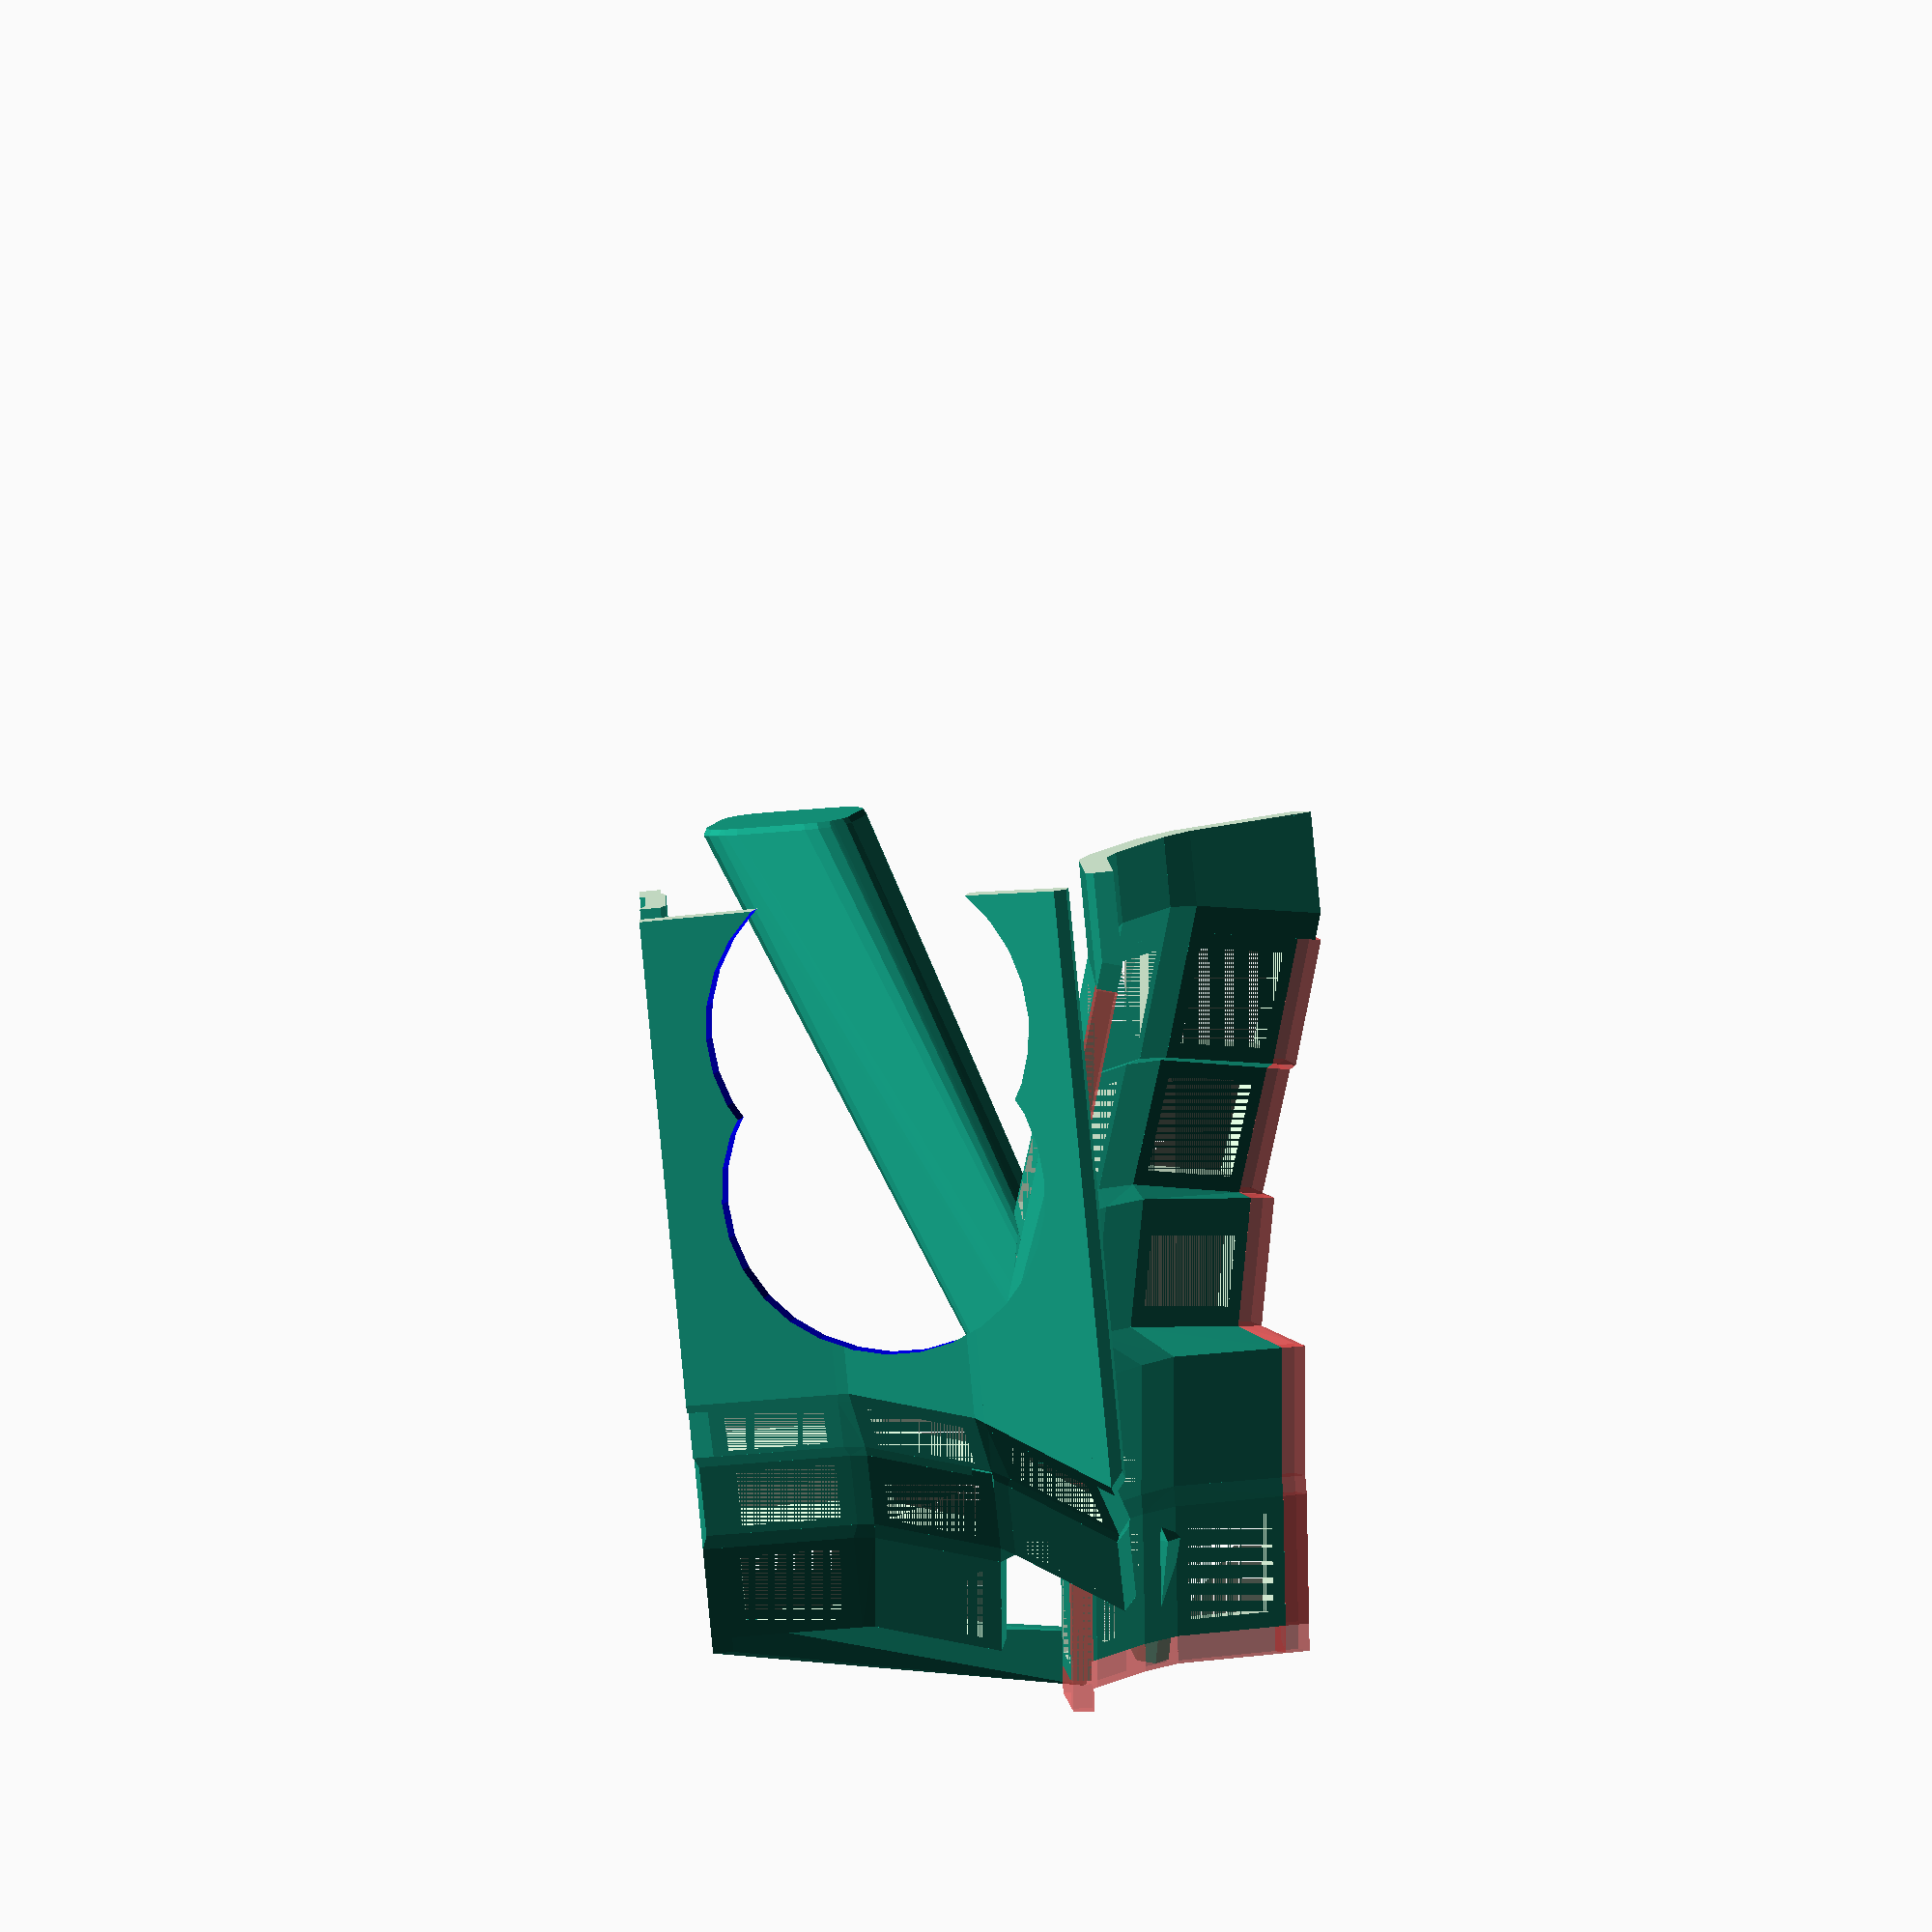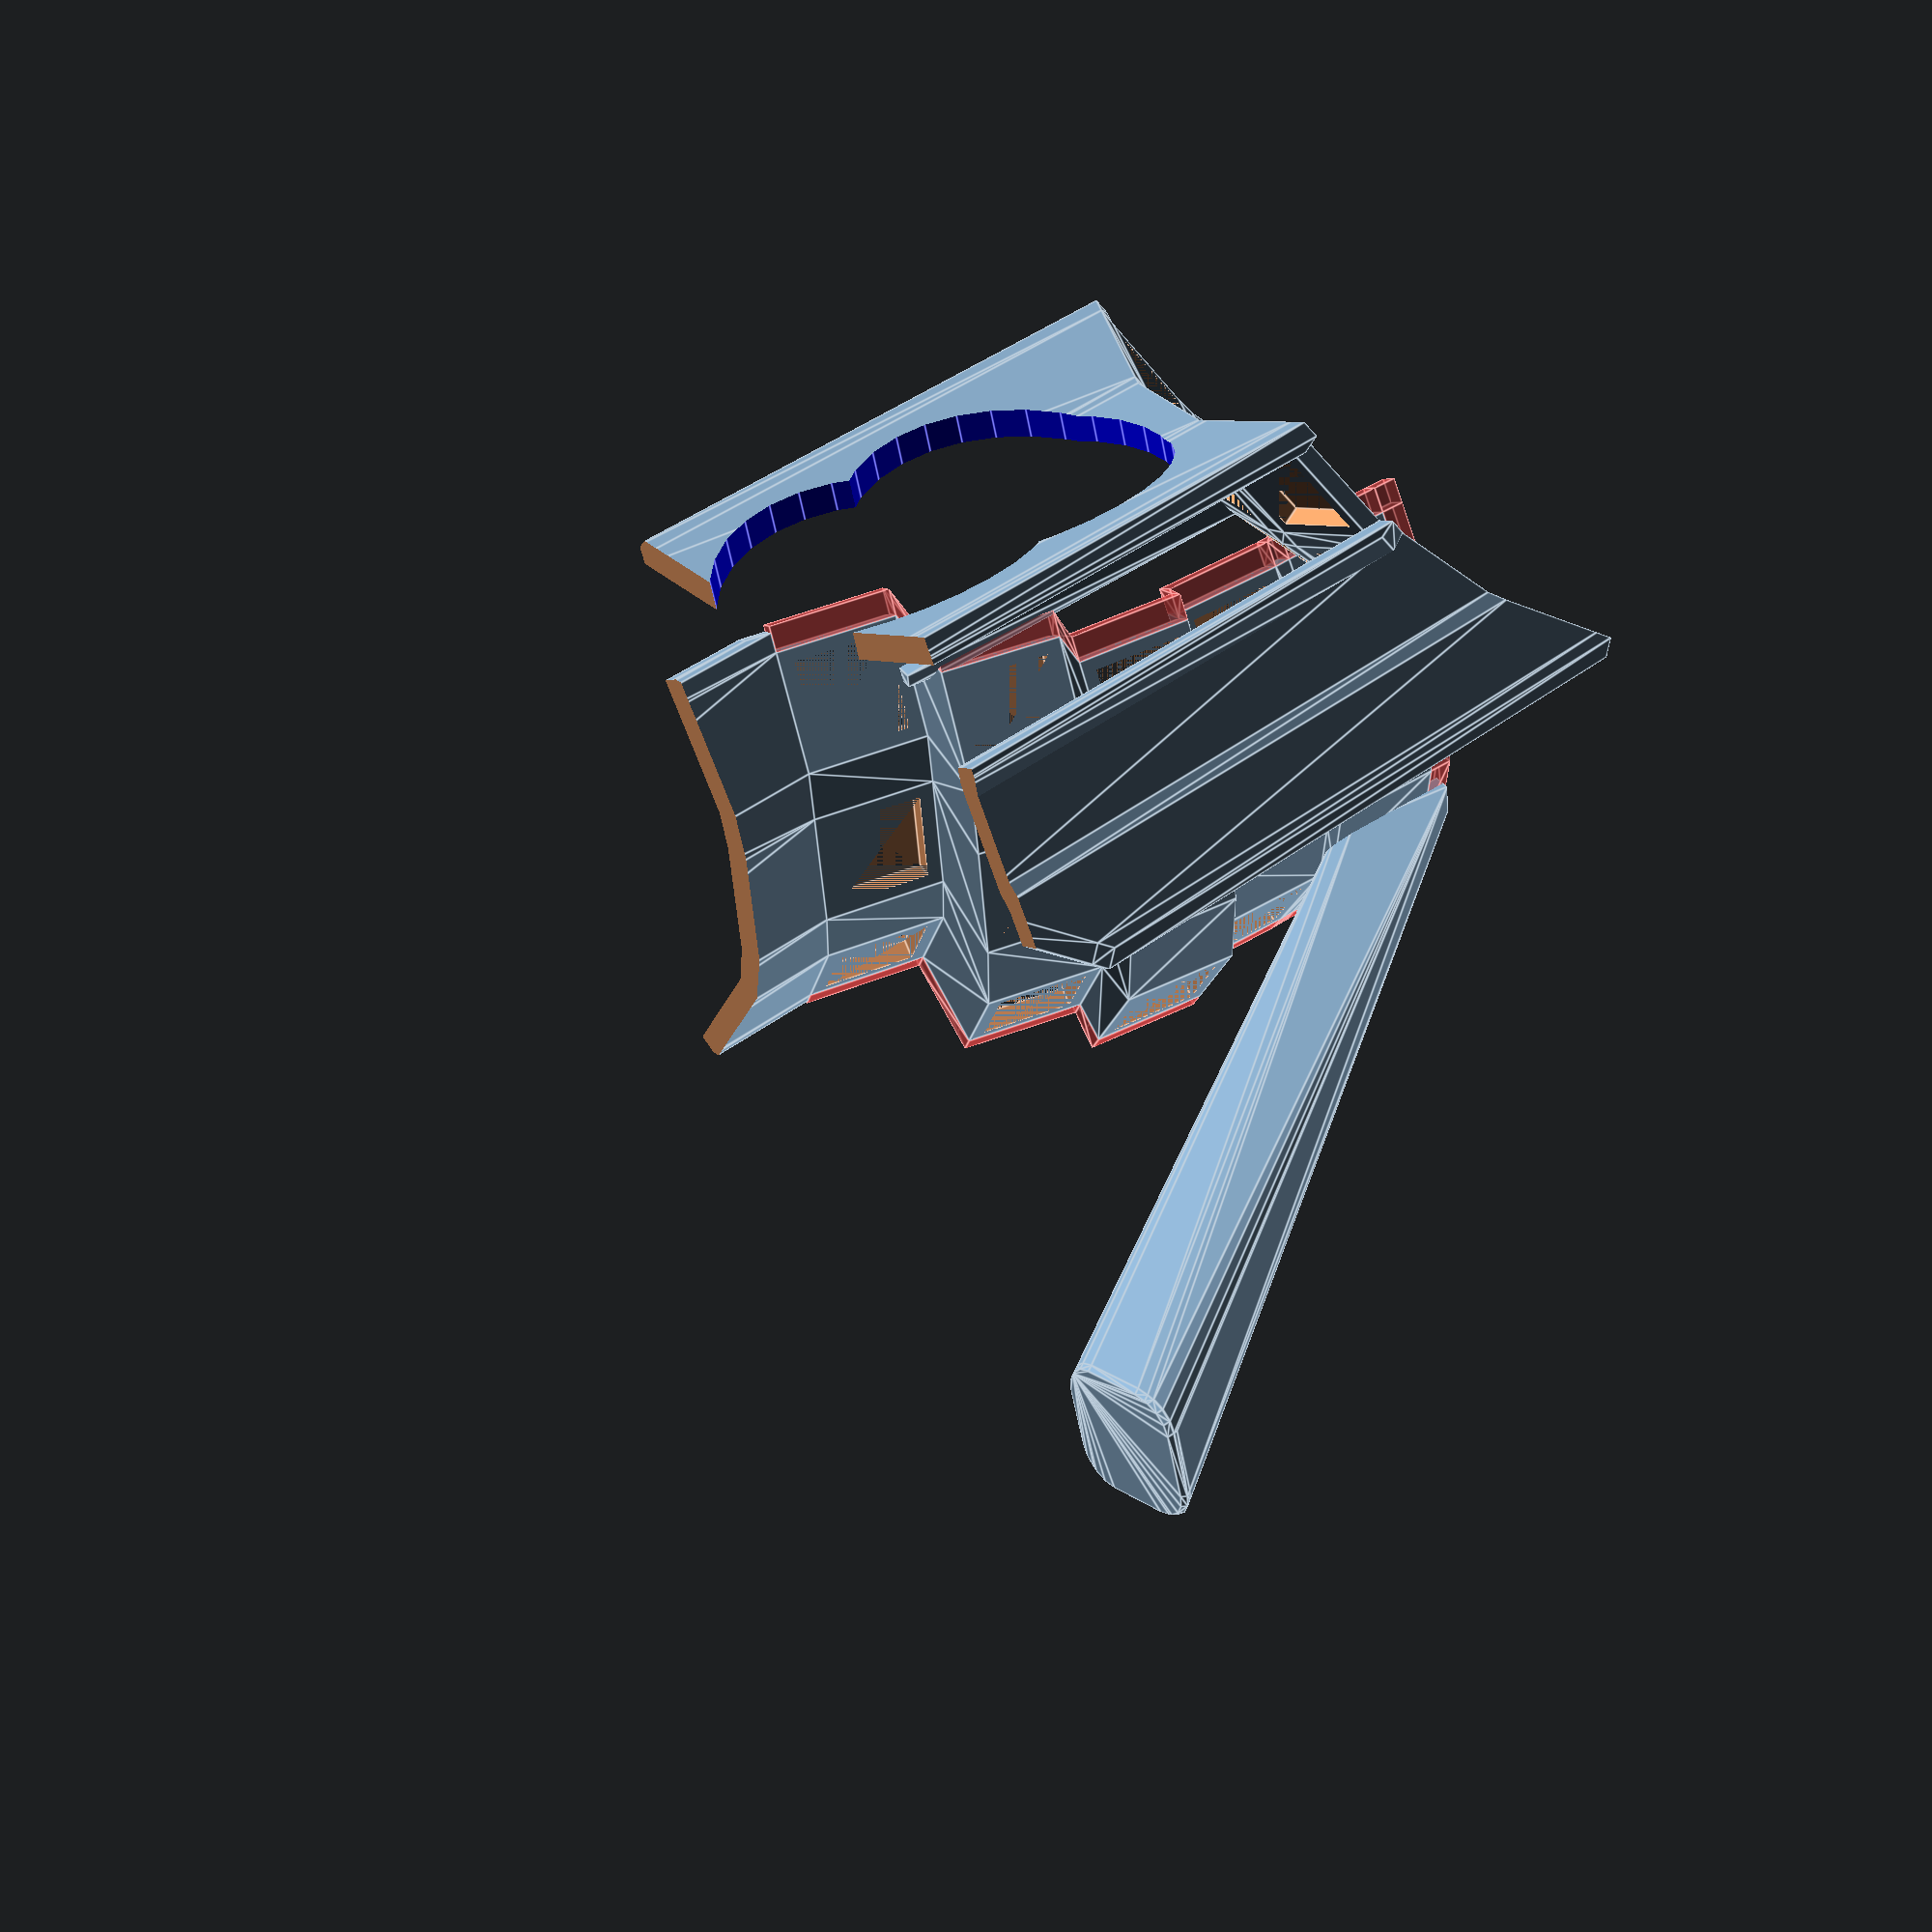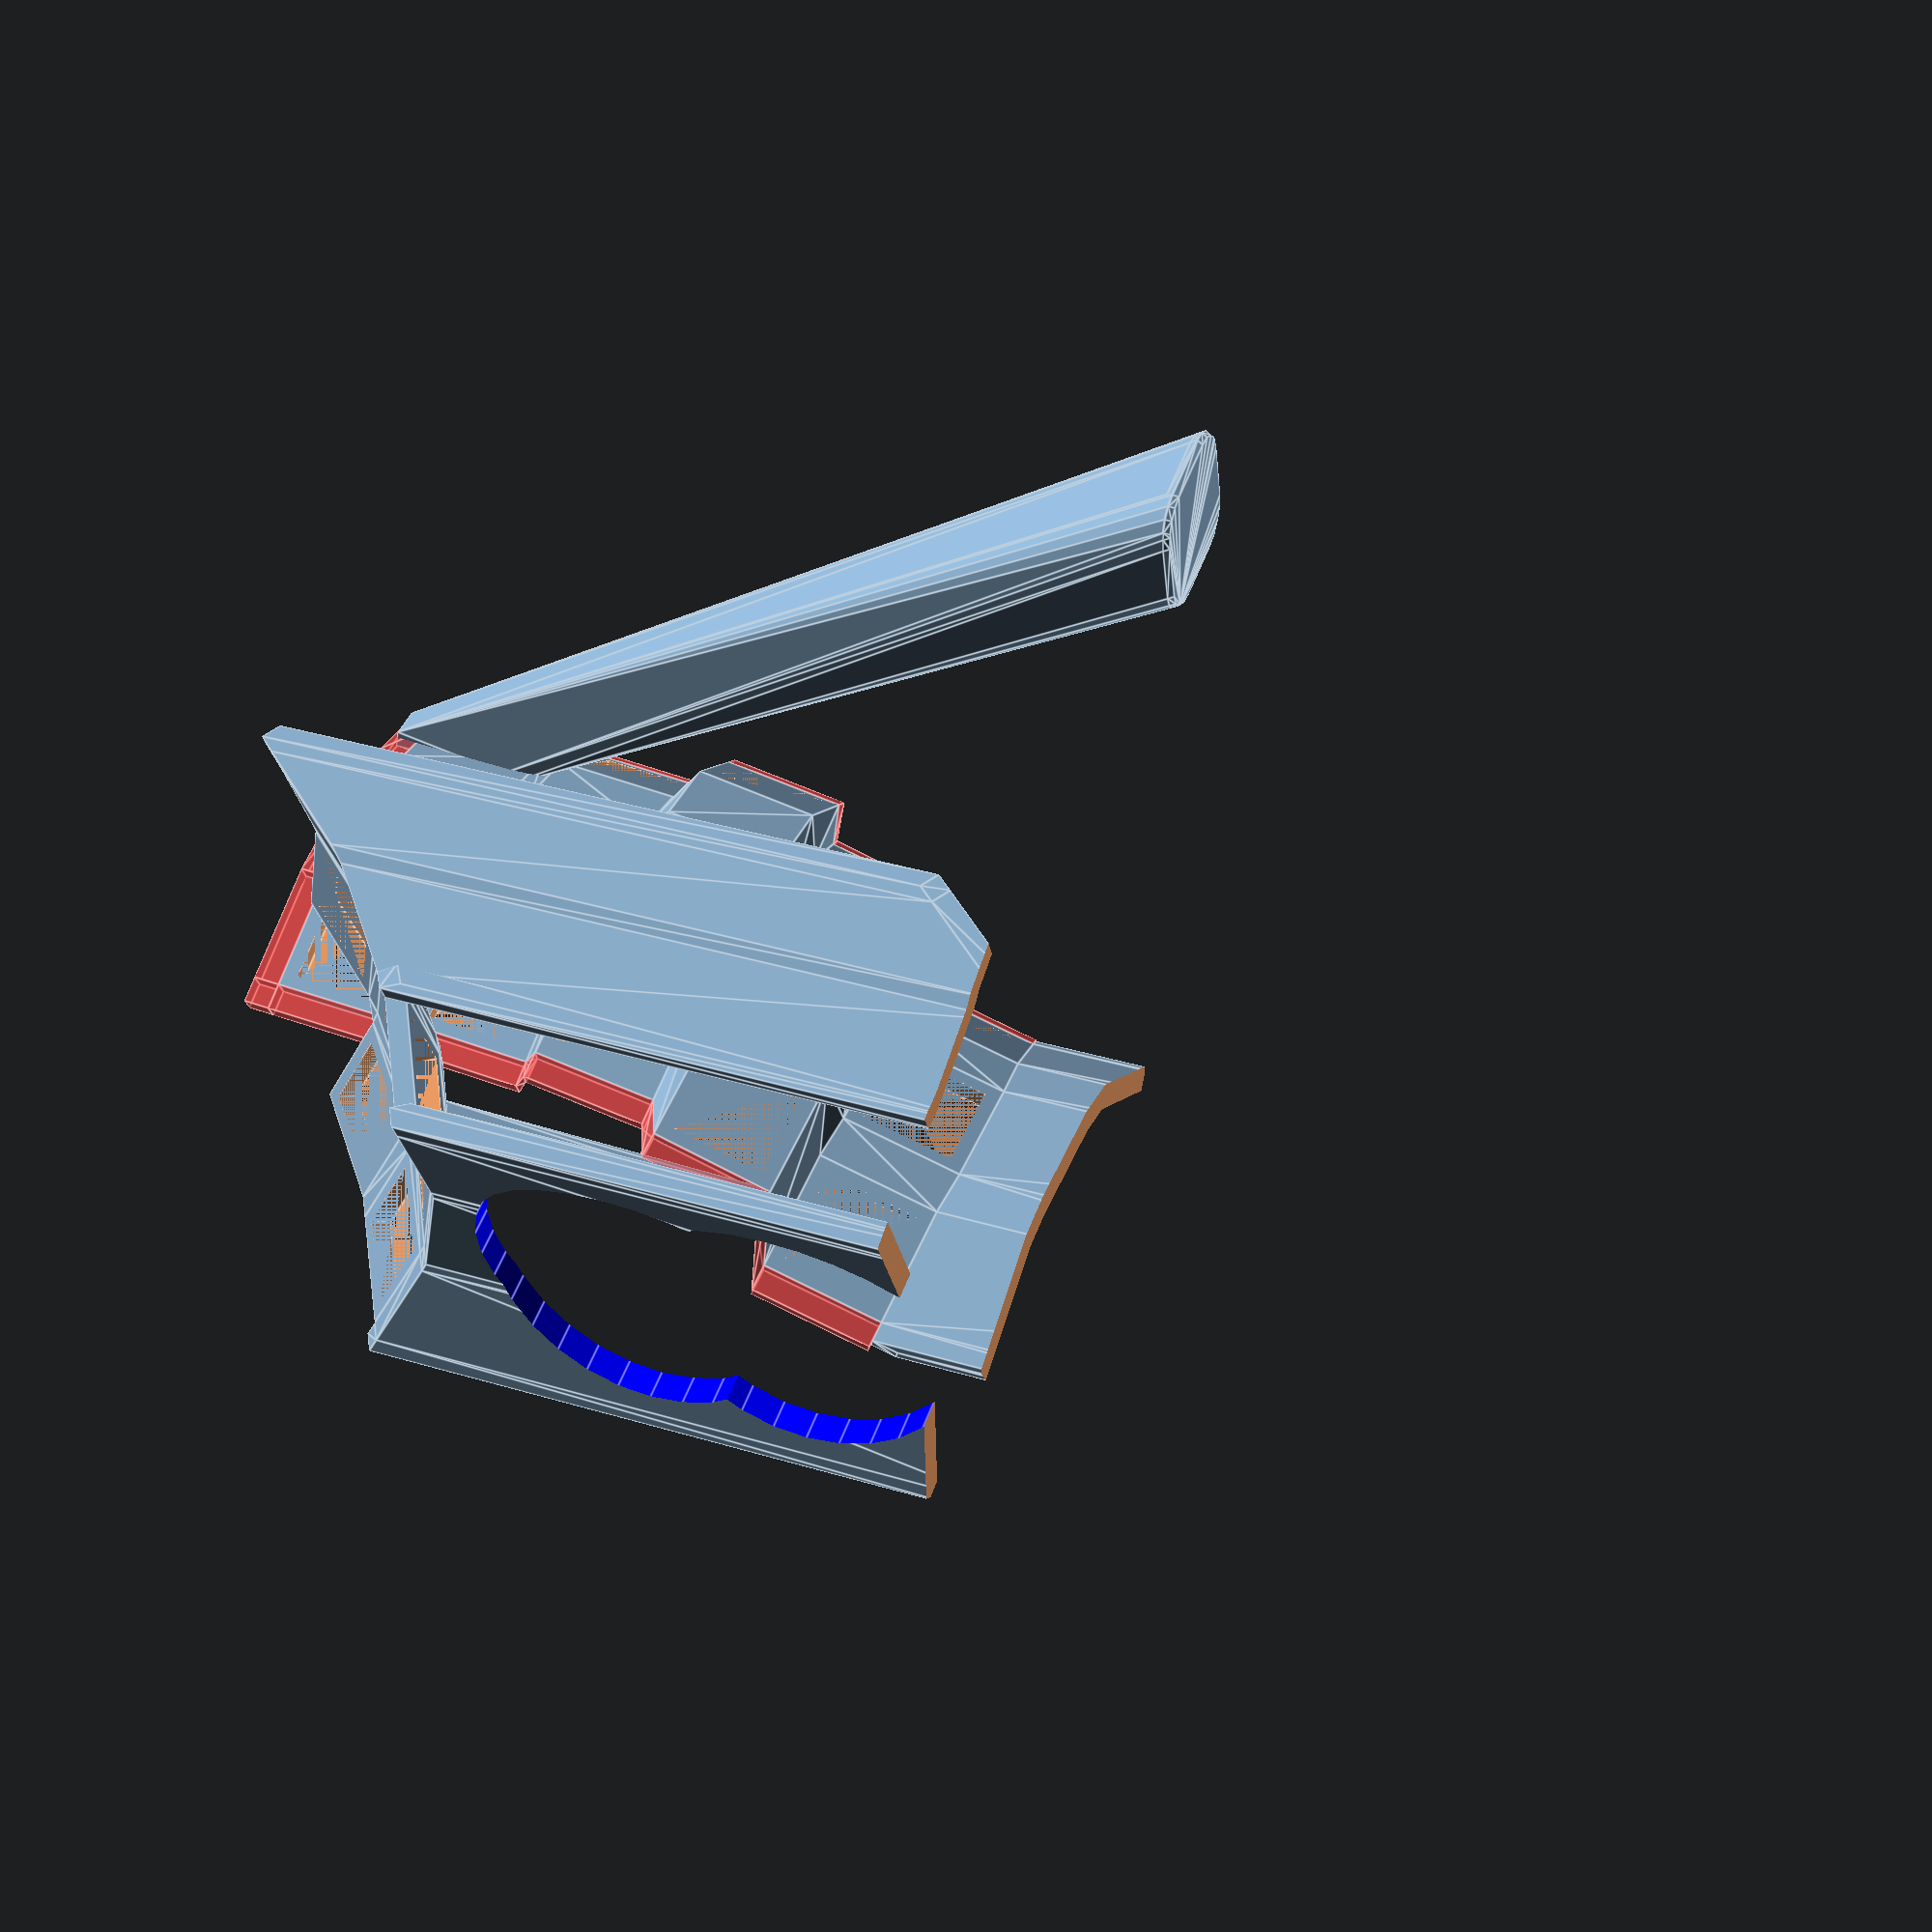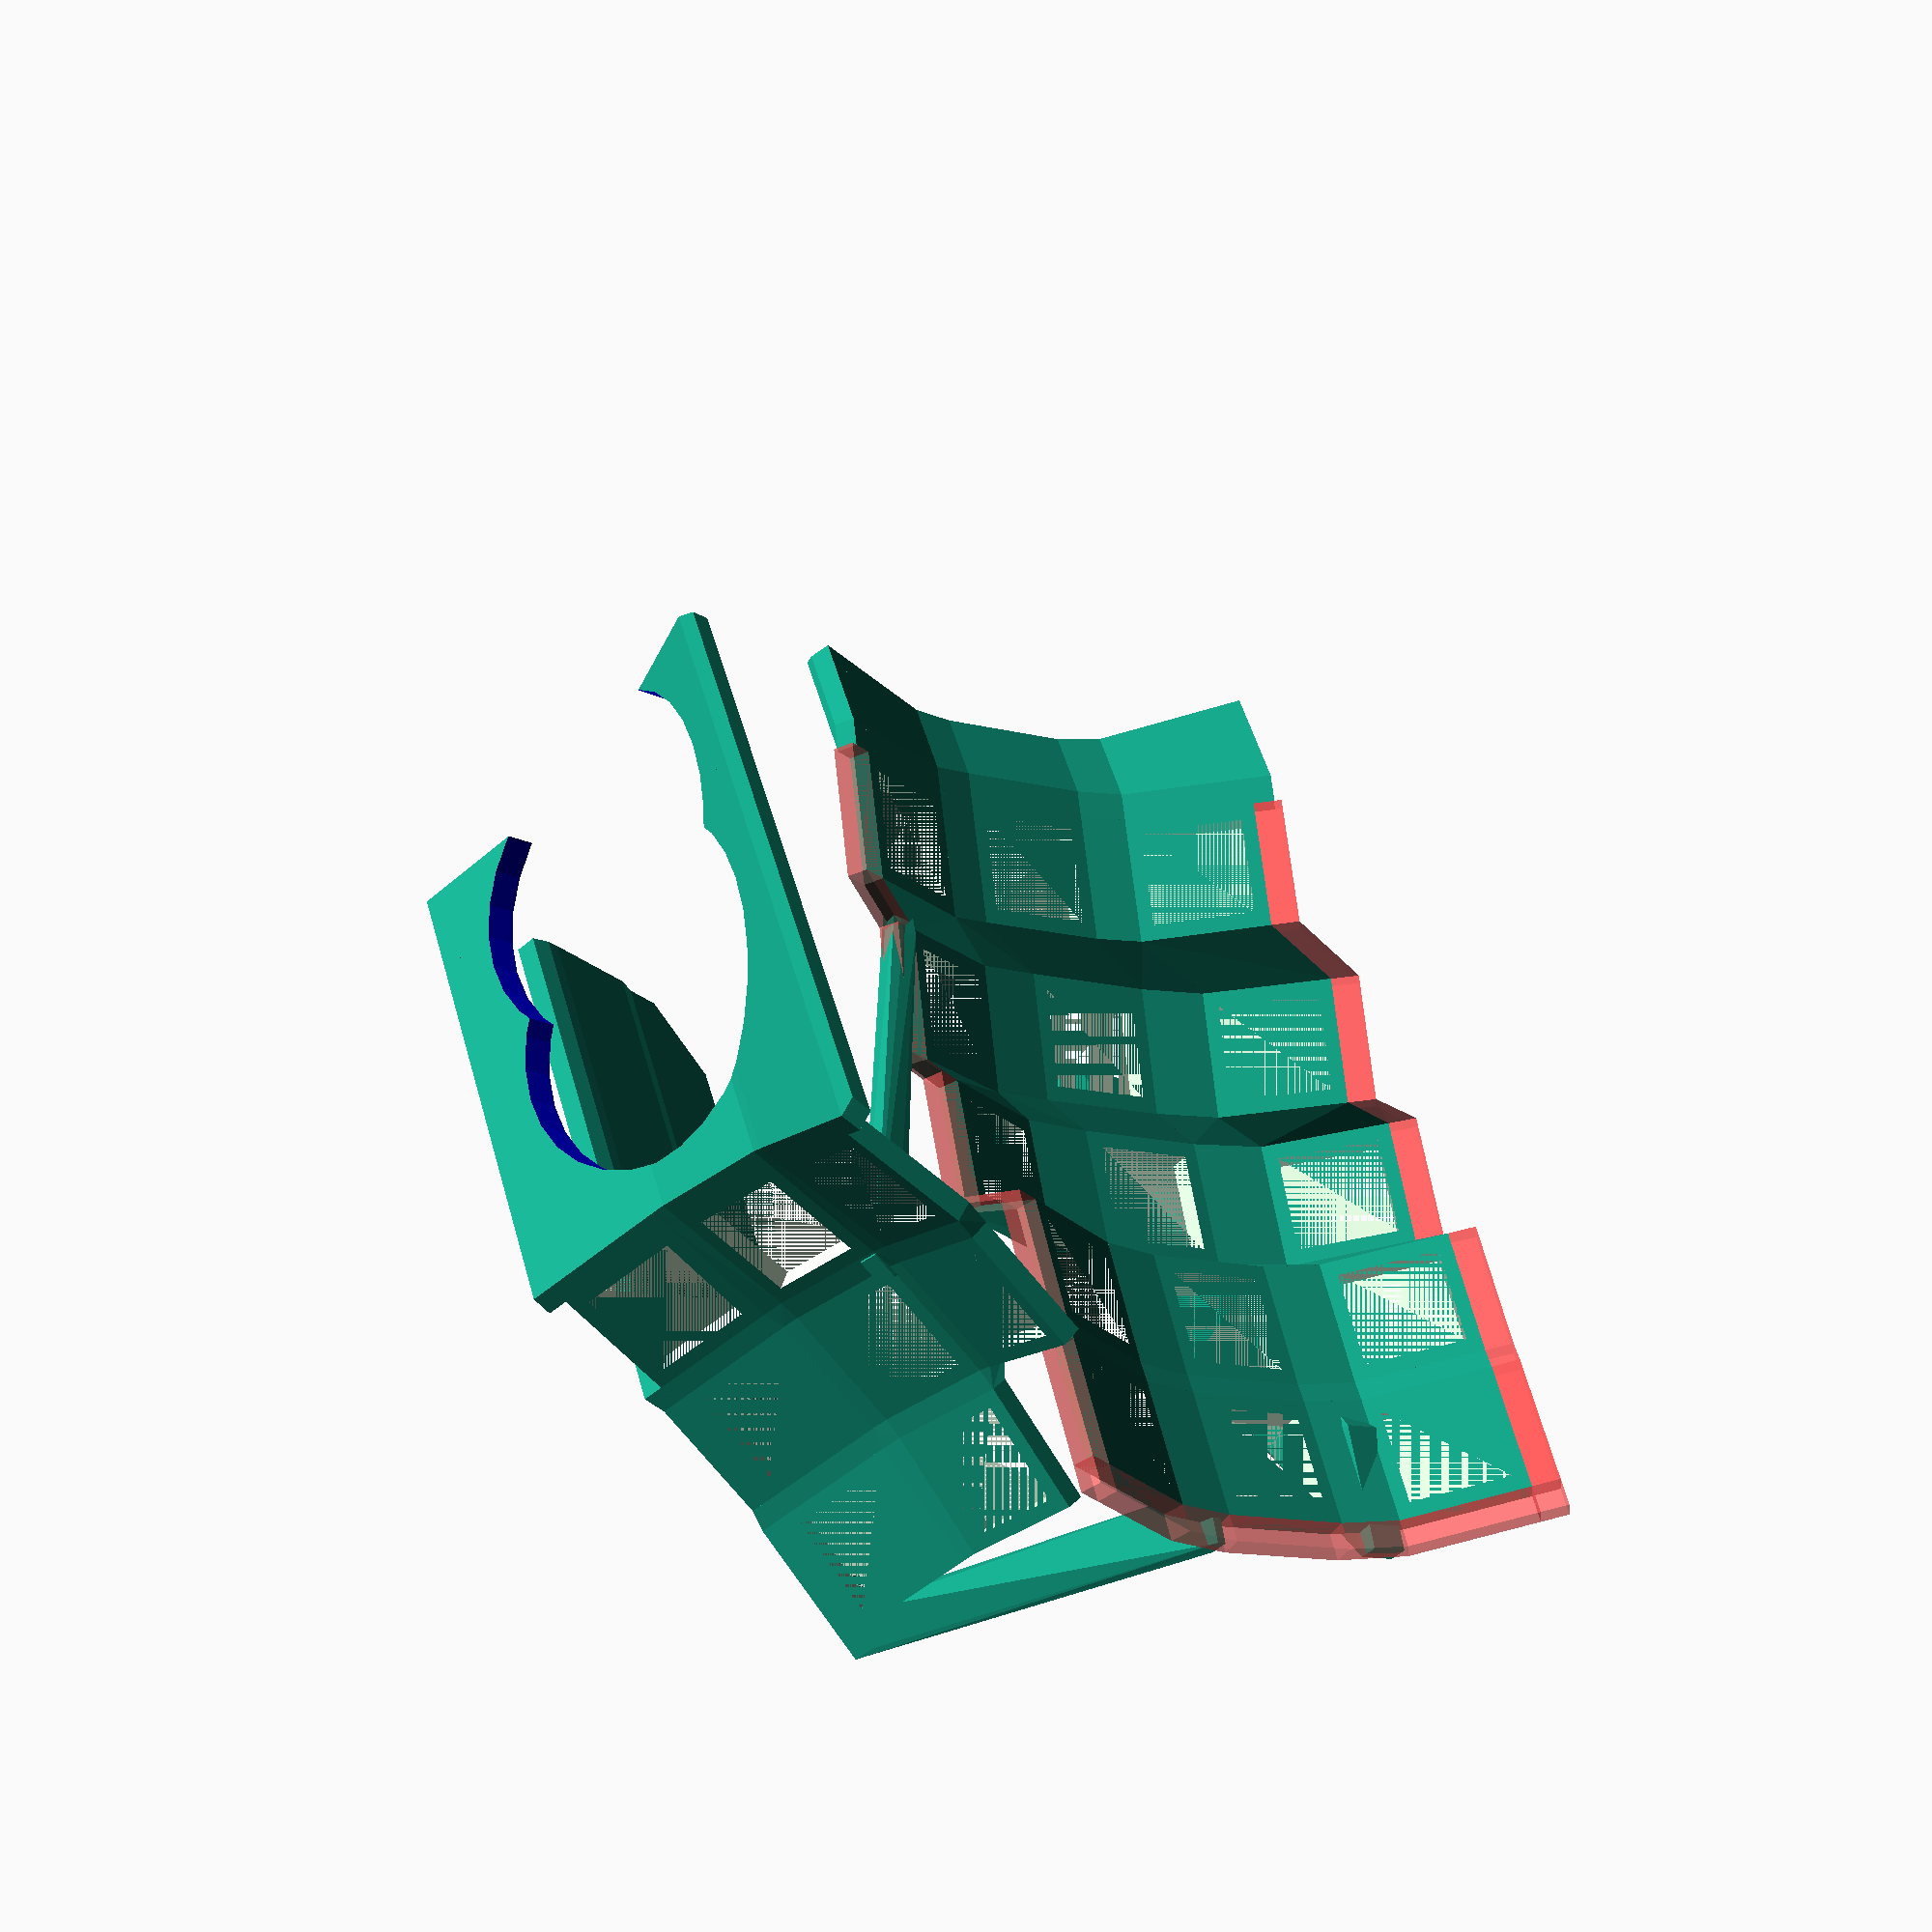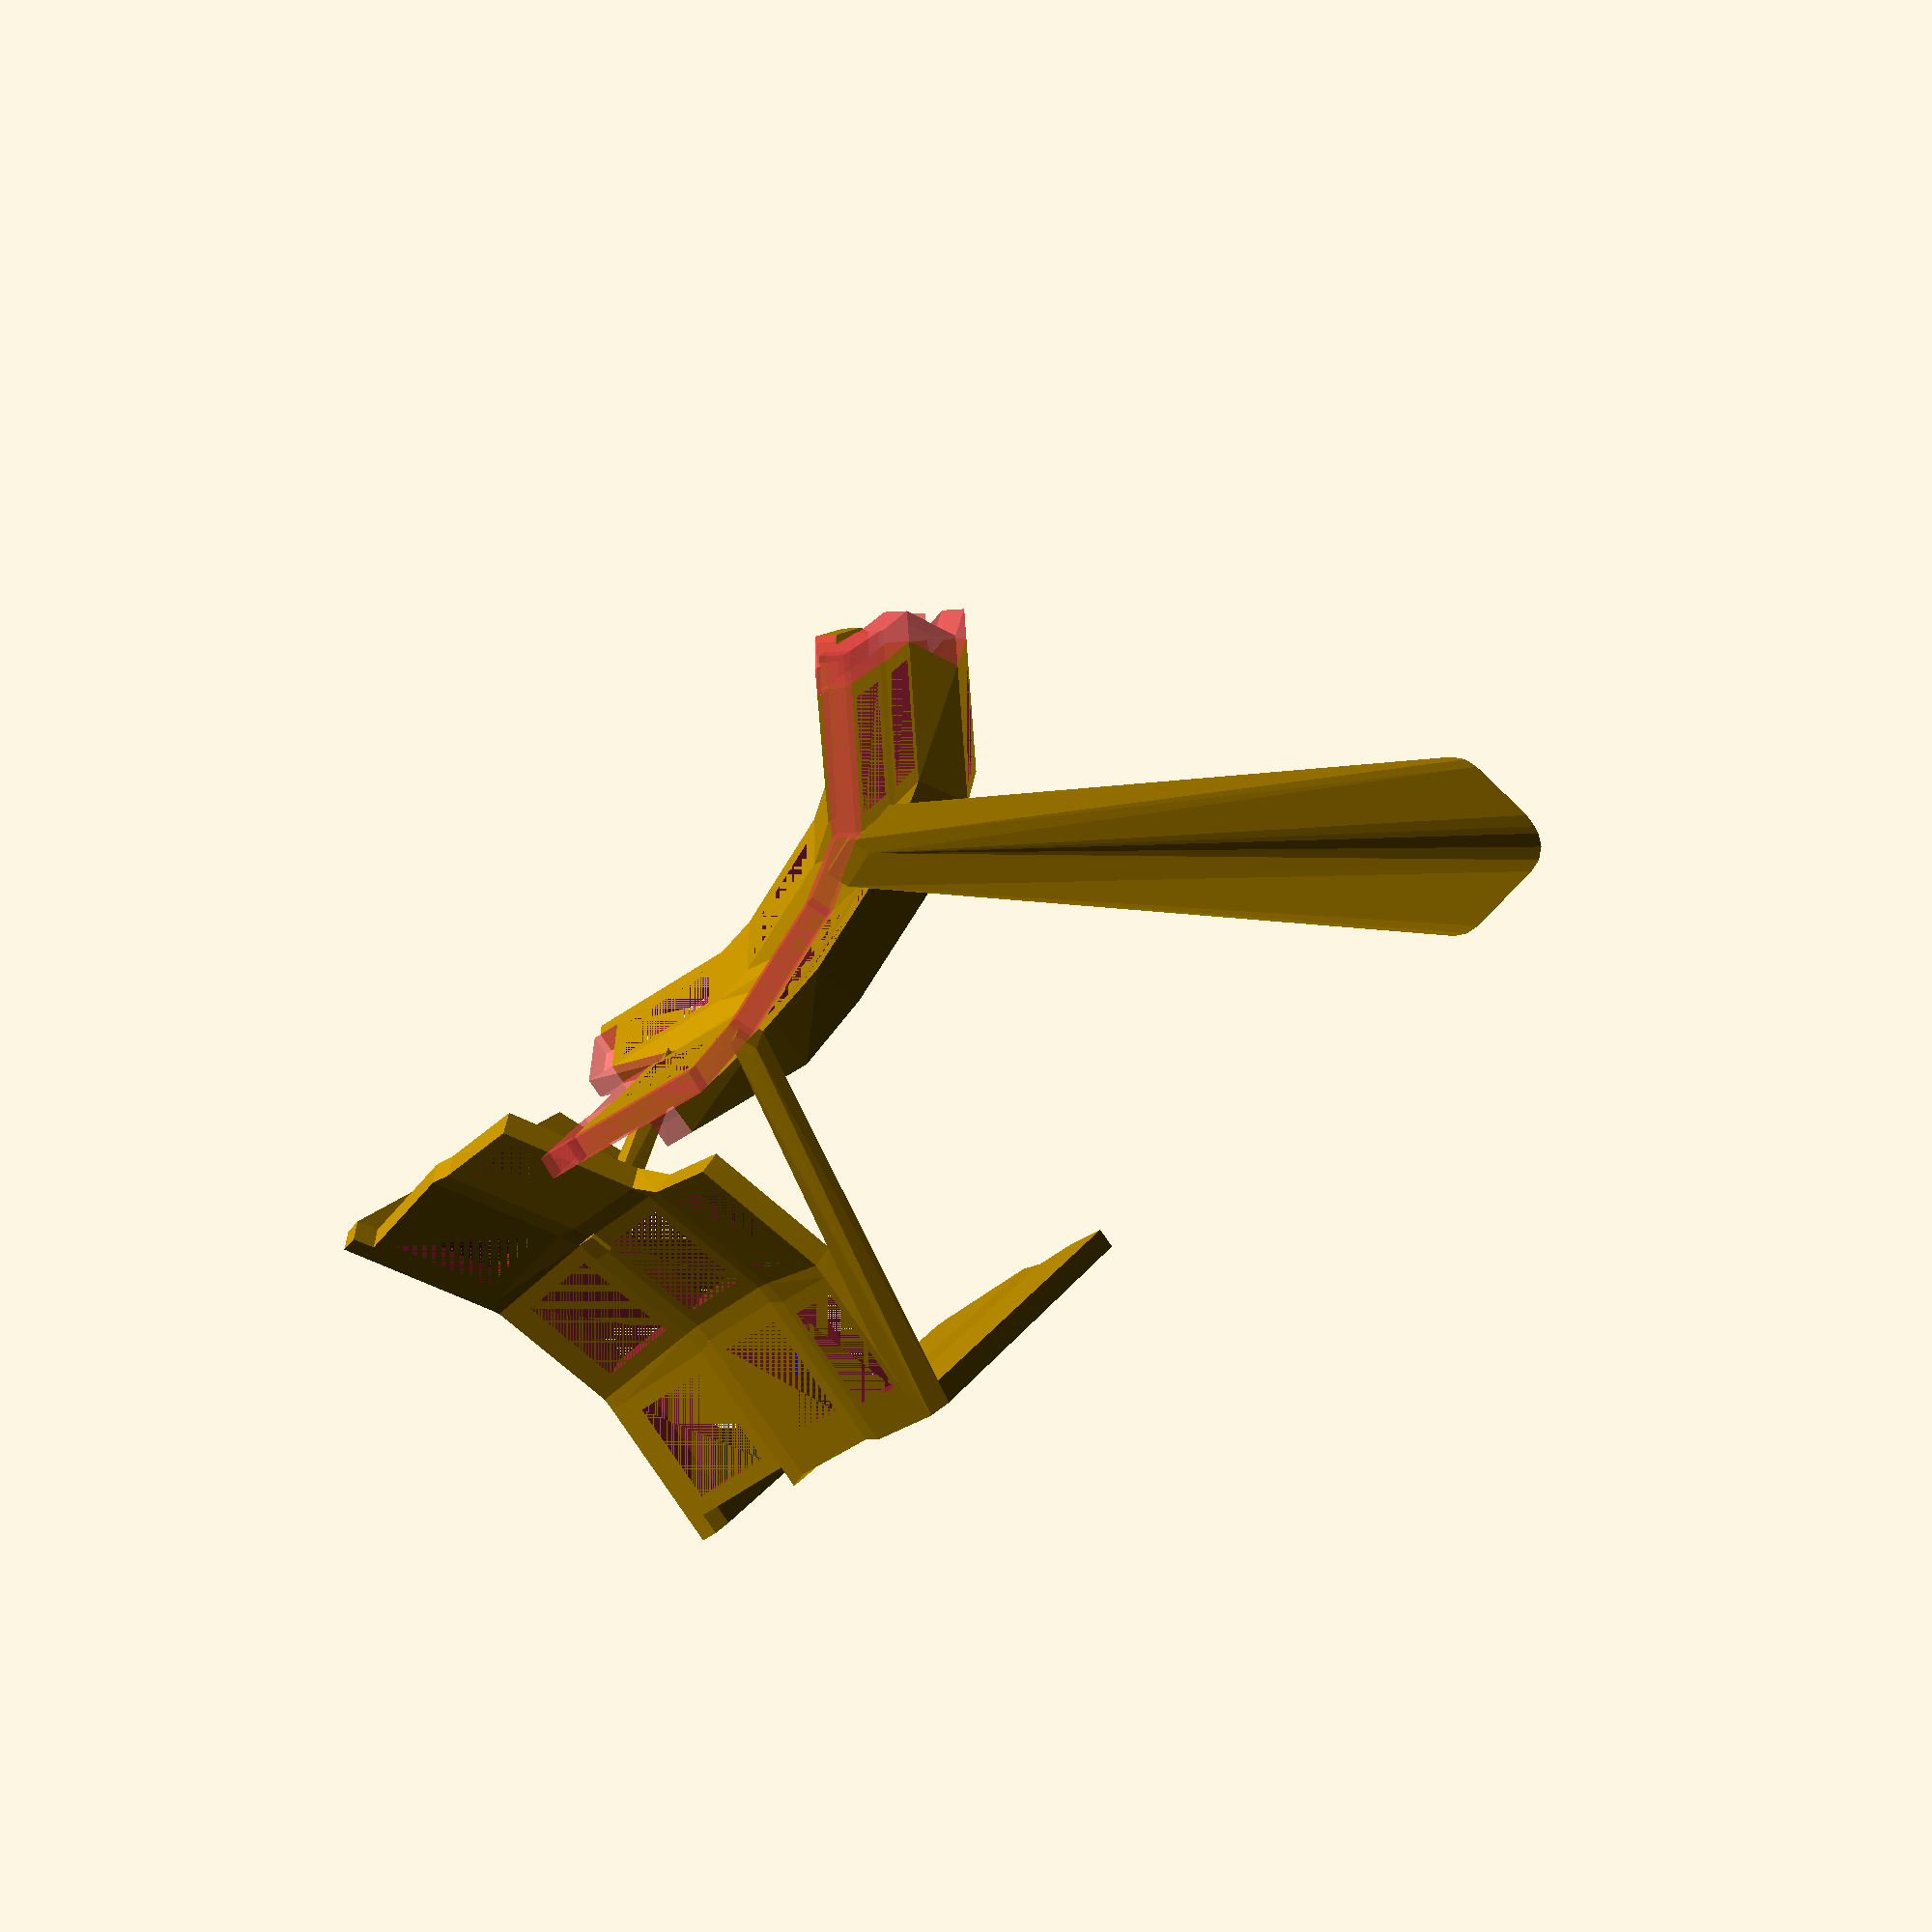
<openscad>
mirror([1, 0, 0]){
    difference(){
        union(){
            hull(){
                union(){
                    translate(v=[-3, 0, 0]){
                        translate(v=[-34.0, -40.0, 75]){
                            rotate(a=[40, -15, 0]){
                                translate(v=[21.314999999999998, 21.515, -6.0]){
                                    rotate(a=[0, 0, 0]){
                                        translate(v=[9.4575, -12.2075, -1.5]){
                                            cube(size=[3, 4, 3]);
                                        };
                                    };
                                };
                            };
                        };
                    };
                    translate(v=[-6, -8, 0.0]){
                        translate(v=[0, 0, 110]){
                            rotate(a=[0, 78, -10]){
                                translate(v=[86.46, 0.0, 0]){
                                    rotate(a=[0, 0, 0]){
                                        translate(v=[-13.4575, -9.2075, -1.5]){
                                            cube(size=[7, 2, 3]);
                                        };
                                    };
                                };
                            };
                        };
                    };
                };
            };
            hull(){
                union(){
                    translate(v=[-34.0, -40.0, 75]){
                        rotate(a=[40, -15, 0]){
                            translate(v=[0.0, 43.03, 0]){
                                rotate(a=[12, 18, 0]){
                                    translate(v=[-12.4575, 6.2075, -1.5]){
                                        cube(size=[3, 6, 3]);
                                    };
                                };
                            };
                        };
                    };
                    translate(v=[-7, 0, 0]){
                        translate(v=[0, 0, 110]){
                            rotate(a=[0, 78, -10]){
                                translate(v=[0.0, 26.215, 0]){
                                    rotate(a=[0, 0, 0]){
                                        translate(v=[-12.4575, -9.2075, -1.5]){
                                            cube(size=[8, 1.2, 3]);
                                        };
                                    };
                                };
                            };
                        };
                    };
                };
            };
            hull(){
                union(){
                    minkowski(){
                        translate(v=[-55, 70, 0]){
                            cube(size=[10, 10, 0.1]);
                        };
                        cylinder(h=0.001, r=5);
                        sphere(r=1);
                    };
                    translate(v=[-6, -1.5, 0]){
                        translate(v=[0, 0, 110]){
                            rotate(a=[0, 78, -10]){
                                translate(v=[0.0, 52.43, 0]){
                                    rotate(a=[0, 0, 0]){
                                        translate(v=[-12.4575, -9.2075, -1.5]){
                                            cube(size=[18, 5, 3]);
                                        };
                                    };
                                };
                            };
                        };
                    };
                };
            };
            union(){
                cube(size=0);
                translate(v=[-34.0, -40.0, 75]){
                    rotate(a=[40, -15, 0]){
                        translate(v=[0.0, 0.0, 0]){
                            rotate(a=[-12, 18, 0]){
                                difference(){
                                    cube(size=[18.915, 18.415, 3], center=true);
                                    cube(size=[14.4, 14.4, 3], center=true);
                                };
                            };
                        };
                    };
                };
                difference(){
                    union(){
                        hull(){
                            union(){
                                translate(v=[-34.0, -40.0, 75]){
                                    rotate(a=[40, -15, 0]){
                                        translate(v=[0.0, 0.0, 0]){
                                            rotate(a=[-12, 18, 0]){
                                                translate(v=[-9.4575, -12.2075, -1.5]){
                                                    cube(size=[18.915, 3, 3]);
                                                };
                                            };
                                        };
                                    };
                                };
                                translate(v=[0, 0, -100]){
                                    translate(v=[-34.0, -40.0, 75]){
                                        rotate(a=[40, -15, 0]){
                                            translate(v=[0.0, 0.0, 0]){
                                                rotate(a=[-12, 18, 0]){
                                                    translate(v=[-9.4575, -12.2075, -1.5]){
                                                        cube(size=[18.915, 3, 3]);
                                                    };
                                                };
                                            };
                                        };
                                    };
                                };
                            };
                        };
                        cube(size=0);
                    };
                    translate(v=[0, 0, -125]){
                        cube(size=[500, 500, 250], center=true);
                    };
                };
                hull(){
                    difference(){
                        union(){
                            hull(){
                                union(){
                                    translate(v=[-34.0, -40.0, 75]){
                                        rotate(a=[40, -15, 0]){
                                            translate(v=[0.0, 0.0, 0]){
                                                rotate(a=[-12, 18, 0]){
                                                    translate(v=[9.4475, -12.2075, -1.5]){
                                                        cube(size=[0.01, 3, 3]);
                                                    };
                                                };
                                            };
                                        };
                                    };
                                    translate(v=[-34.0, -40.0, 75]){
                                        rotate(a=[40, -15, 0]){
                                            translate(v=[21.314999999999998, 0.0, -3.6]){
                                                rotate(a=[-12, 0, 0]){
                                                    translate(v=[-9.4575, -12.2075, -1.5]){
                                                        cube(size=[0.01, 3, 3]);
                                                    };
                                                };
                                            };
                                        };
                                    };
                                    translate(v=[0, 0, -100]){
                                        union(){
                                            translate(v=[-34.0, -40.0, 75]){
                                                rotate(a=[40, -15, 0]){
                                                    translate(v=[0.0, 0.0, 0]){
                                                        rotate(a=[-12, 18, 0]){
                                                            translate(v=[9.4475, -12.2075, -1.5]){
                                                                cube(size=[0.01, 3, 3]);
                                                            };
                                                        };
                                                    };
                                                };
                                            };
                                            translate(v=[-34.0, -40.0, 75]){
                                                rotate(a=[40, -15, 0]){
                                                    translate(v=[21.314999999999998, 0.0, -3.6]){
                                                        rotate(a=[-12, 0, 0]){
                                                            translate(v=[-9.4575, -12.2075, -1.5]){
                                                                cube(size=[0.01, 3, 3]);
                                                            };
                                                        };
                                                    };
                                                };
                                            };
                                        };
                                    };
                                };
                            };
                            cube(size=0);
                        };
                        translate(v=[0, 0, -125]){
                            cube(size=[500, 500, 250], center=true);
                        };
                    };
                };
                difference(){
                    union(){
                        hull(){
                            union(){
                                translate(v=[-34.0, -40.0, 75]){
                                    rotate(a=[40, -15, 0]){
                                        translate(v=[0.0, 0.0, 0]){
                                            rotate(a=[-12, 18, 0]){
                                                translate(v=[-12.4575, -12.2075, -1.5]){
                                                    cube(size=[3, 3, 3]);
                                                };
                                            };
                                        };
                                    };
                                };
                                translate(v=[0, 0, -100]){
                                    translate(v=[-34.0, -40.0, 75]){
                                        rotate(a=[40, -15, 0]){
                                            translate(v=[0.0, 0.0, 0]){
                                                rotate(a=[-12, 18, 0]){
                                                    translate(v=[-12.4575, -12.2075, -1.5]){
                                                        cube(size=[3, 3, 3]);
                                                    };
                                                };
                                            };
                                        };
                                    };
                                };
                            };
                        };
                        cube(size=0);
                    };
                    translate(v=[0, 0, -125]){
                        cube(size=[500, 500, 250], center=true);
                    };
                };
                difference(){
                    union(){
                        hull(){
                            union(){
                                hull(){
                                    union(){
                                        translate(v=[-34.0, -40.0, 75]){
                                            rotate(a=[40, -15, 0]){
                                                translate(v=[0.0, 0.0, 0]){
                                                    rotate(a=[-12, 18, 0]){
                                                        translate(v=[-12.4575, 9.1975, -1.5]){
                                                            cube(size=[3, 0.01, 3]);
                                                        };
                                                    };
                                                };
                                            };
                                        };
                                        translate(v=[-34.0, -40.0, 75]){
                                            rotate(a=[40, -15, 0]){
                                                translate(v=[0.0, 21.515, -2.4]){
                                                    rotate(a=[0, 18, 0]){
                                                        translate(v=[-12.4575, -9.2075, -1.5]){
                                                            cube(size=[3, 0.01, 3]);
                                                        };
                                                    };
                                                };
                                            };
                                        };
                                    };
                                };
                                translate(v=[0, 0, -100]){
                                    hull(){
                                        union(){
                                            translate(v=[-34.0, -40.0, 75]){
                                                rotate(a=[40, -15, 0]){
                                                    translate(v=[0.0, 0.0, 0]){
                                                        rotate(a=[-12, 18, 0]){
                                                            translate(v=[-12.4575, 9.1975, -1.5]){
                                                                cube(size=[3, 0.01, 3]);
                                                            };
                                                        };
                                                    };
                                                };
                                            };
                                            translate(v=[-34.0, -40.0, 75]){
                                                rotate(a=[40, -15, 0]){
                                                    translate(v=[0.0, 21.515, -2.4]){
                                                        rotate(a=[0, 18, 0]){
                                                            translate(v=[-12.4575, -9.2075, -1.5]){
                                                                cube(size=[3, 0.01, 3]);
                                                            };
                                                        };
                                                    };
                                                };
                                            };
                                        };
                                    };
                                };
                            };
                        };
                        cube(size=0);
                    };
                    translate(v=[0, 0, -125]){
                        cube(size=[500, 500, 250], center=true);
                    };
                };
                hull(){
                    union(){
                        translate(v=[-34.0, -40.0, 75]){
                            rotate(a=[40, -15, 0]){
                                translate(v=[0.0, 0.0, 0]){
                                    rotate(a=[-12, 18, 0]){
                                        translate(v=[-9.4575, 9.2075, -1.5]){
                                            cube(size=[18.915, 0.01, 3]);
                                        };
                                    };
                                };
                            };
                        };
                        translate(v=[-34.0, -40.0, 75]){
                            rotate(a=[40, -15, 0]){
                                translate(v=[0.0, 21.515, -2.4]){
                                    rotate(a=[0, 18, 0]){
                                        translate(v=[-9.4575, -9.2175, -1.5]){
                                            cube(size=[18.915, 0.01, 3]);
                                        };
                                    };
                                };
                            };
                        };
                    };
                };
                hull(){
                    union(){
                        translate(v=[-34.0, -40.0, 75]){
                            rotate(a=[40, -15, 0]){
                                translate(v=[0.0, 0.0, 0]){
                                    rotate(a=[-12, 18, 0]){
                                        translate(v=[9.4475, 9.1975, -1.5]){
                                            cube(size=[0.01, 0.01, 3]);
                                        };
                                    };
                                };
                            };
                        };
                        translate(v=[-34.0, -40.0, 75]){
                            rotate(a=[40, -15, 0]){
                                translate(v=[21.314999999999998, 0.0, -3.6]){
                                    rotate(a=[-12, 0, 0]){
                                        translate(v=[-9.4575, 9.1975, -1.5]){
                                            cube(size=[0.01, 0.01, 3]);
                                        };
                                    };
                                };
                            };
                        };
                        translate(v=[-34.0, -40.0, 75]){
                            rotate(a=[40, -15, 0]){
                                translate(v=[0.0, 21.515, -2.4]){
                                    rotate(a=[0, 18, 0]){
                                        translate(v=[9.4475, -9.2075, -1.5]){
                                            cube(size=[0.01, 0.01, 3]);
                                        };
                                    };
                                };
                            };
                        };
                        translate(v=[-34.0, -40.0, 75]){
                            rotate(a=[40, -15, 0]){
                                translate(v=[21.314999999999998, 21.515, -6.0]){
                                    rotate(a=[0, 0, 0]){
                                        translate(v=[-9.4575, -9.2075, -1.5]){
                                            cube(size=[0.01, 0.01, 3]);
                                        };
                                    };
                                };
                            };
                        };
                    };
                };
                hull(){
                    union(){
                        translate(v=[-34.0, -40.0, 75]){
                            rotate(a=[40, -15, 0]){
                                translate(v=[0.0, 0.0, 0]){
                                    rotate(a=[-12, 18, 0]){
                                        translate(v=[9.4575, -9.2075, -1.5]){
                                            cube(size=[0.01, 18.415, 3]);
                                        };
                                    };
                                };
                            };
                        };
                        translate(v=[-34.0, -40.0, 75]){
                            rotate(a=[40, -15, 0]){
                                translate(v=[21.314999999999998, 0.0, -3.6]){
                                    rotate(a=[-12, 0, 0]){
                                        translate(v=[-9.4675, -9.2075, -1.5]){
                                            cube(size=[0.01, 18.415, 3]);
                                        };
                                    };
                                };
                            };
                        };
                    };
                };
                translate(v=[-34.0, -40.0, 75]){
                    rotate(a=[40, -15, 0]){
                        translate(v=[0.0, 21.515, -2.4]){
                            rotate(a=[0, 18, 0]){
                                difference(){
                                    cube(size=[18.915, 18.415, 3], center=true);
                                    cube(size=[14.4, 14.4, 3], center=true);
                                };
                            };
                        };
                    };
                };
                difference(){
                    union(){
                        hull(){
                            union(){
                                translate(v=[-34.0, -40.0, 75]){
                                    rotate(a=[40, -15, 0]){
                                        translate(v=[0.0, 21.515, -2.4]){
                                            rotate(a=[0, 18, 0]){
                                                translate(v=[-12.4575, -9.2075, -1.5]){
                                                    cube(size=[3, 18.415, 3]);
                                                };
                                            };
                                        };
                                    };
                                };
                                translate(v=[0, 0, -100]){
                                    translate(v=[-34.0, -40.0, 75]){
                                        rotate(a=[40, -15, 0]){
                                            translate(v=[0.0, 21.515, -2.4]){
                                                rotate(a=[0, 18, 0]){
                                                    translate(v=[-12.4575, -9.2075, -1.5]){
                                                        cube(size=[3, 18.415, 3]);
                                                    };
                                                };
                                            };
                                        };
                                    };
                                };
                            };
                        };
                        cube(size=0);
                    };
                    translate(v=[0, 0, -125]){
                        cube(size=[500, 500, 250], center=true);
                    };
                };
                difference(){
                    union(){
                        hull(){
                            union(){
                                hull(){
                                    union(){
                                        translate(v=[-34.0, -40.0, 75]){
                                            rotate(a=[40, -15, 0]){
                                                translate(v=[0.0, 21.515, -2.4]){
                                                    rotate(a=[0, 18, 0]){
                                                        translate(v=[-12.4575, 9.1975, -1.5]){
                                                            cube(size=[3, 0.01, 3]);
                                                        };
                                                    };
                                                };
                                            };
                                        };
                                        translate(v=[-34.0, -40.0, 75]){
                                            rotate(a=[40, -15, 0]){
                                                translate(v=[0.0, 43.03, 0]){
                                                    rotate(a=[12, 18, 0]){
                                                        translate(v=[-12.4575, -9.2075, -1.5]){
                                                            cube(size=[3, 0.01, 3]);
                                                        };
                                                    };
                                                };
                                            };
                                        };
                                    };
                                };
                                translate(v=[0, 0, -100]){
                                    hull(){
                                        union(){
                                            translate(v=[-34.0, -40.0, 75]){
                                                rotate(a=[40, -15, 0]){
                                                    translate(v=[0.0, 21.515, -2.4]){
                                                        rotate(a=[0, 18, 0]){
                                                            translate(v=[-12.4575, 9.1975, -1.5]){
                                                                cube(size=[3, 0.01, 3]);
                                                            };
                                                        };
                                                    };
                                                };
                                            };
                                            translate(v=[-34.0, -40.0, 75]){
                                                rotate(a=[40, -15, 0]){
                                                    translate(v=[0.0, 43.03, 0]){
                                                        rotate(a=[12, 18, 0]){
                                                            translate(v=[-12.4575, -9.2075, -1.5]){
                                                                cube(size=[3, 0.01, 3]);
                                                            };
                                                        };
                                                    };
                                                };
                                            };
                                        };
                                    };
                                };
                            };
                        };
                        cube(size=0);
                    };
                    translate(v=[0, 0, -125]){
                        cube(size=[500, 500, 250], center=true);
                    };
                };
                hull(){
                    union(){
                        translate(v=[-34.0, -40.0, 75]){
                            rotate(a=[40, -15, 0]){
                                translate(v=[0.0, 21.515, -2.4]){
                                    rotate(a=[0, 18, 0]){
                                        translate(v=[-9.4575, 9.2075, -1.5]){
                                            cube(size=[18.915, 0.01, 3]);
                                        };
                                    };
                                };
                            };
                        };
                        translate(v=[-34.0, -40.0, 75]){
                            rotate(a=[40, -15, 0]){
                                translate(v=[0.0, 43.03, 0]){
                                    rotate(a=[12, 18, 0]){
                                        translate(v=[-9.4575, -9.2175, -1.5]){
                                            cube(size=[18.915, 0.01, 3]);
                                        };
                                    };
                                };
                            };
                        };
                    };
                };
                hull(){
                    union(){
                        translate(v=[-34.0, -40.0, 75]){
                            rotate(a=[40, -15, 0]){
                                translate(v=[0.0, 21.515, -2.4]){
                                    rotate(a=[0, 18, 0]){
                                        translate(v=[9.4475, 9.1975, -1.5]){
                                            cube(size=[0.01, 0.01, 3]);
                                        };
                                    };
                                };
                            };
                        };
                        translate(v=[-34.0, -40.0, 75]){
                            rotate(a=[40, -15, 0]){
                                translate(v=[21.314999999999998, 21.515, -6.0]){
                                    rotate(a=[0, 0, 0]){
                                        translate(v=[-9.4575, 9.1975, -1.5]){
                                            cube(size=[0.01, 0.01, 3]);
                                        };
                                    };
                                };
                            };
                        };
                        translate(v=[-34.0, -40.0, 75]){
                            rotate(a=[40, -15, 0]){
                                translate(v=[0.0, 43.03, 0]){
                                    rotate(a=[12, 18, 0]){
                                        translate(v=[9.4475, -9.2075, -1.5]){
                                            cube(size=[0.01, 0.01, 3]);
                                        };
                                    };
                                };
                            };
                        };
                        translate(v=[-34.0, -40.0, 75]){
                            rotate(a=[40, -15, 0]){
                                translate(v=[21.314999999999998, 43.03, -3.6]){
                                    rotate(a=[12, 0, 0]){
                                        translate(v=[-9.4575, -9.2075, -1.5]){
                                            cube(size=[0.01, 0.01, 3]);
                                        };
                                    };
                                };
                            };
                        };
                    };
                };
                hull(){
                    union(){
                        translate(v=[-34.0, -40.0, 75]){
                            rotate(a=[40, -15, 0]){
                                translate(v=[0.0, 21.515, -2.4]){
                                    rotate(a=[0, 18, 0]){
                                        translate(v=[9.4575, -9.2075, -1.5]){
                                            cube(size=[0.01, 18.415, 3]);
                                        };
                                    };
                                };
                            };
                        };
                        translate(v=[-34.0, -40.0, 75]){
                            rotate(a=[40, -15, 0]){
                                translate(v=[21.314999999999998, 21.515, -6.0]){
                                    rotate(a=[0, 0, 0]){
                                        translate(v=[-9.4675, -9.2075, -1.5]){
                                            cube(size=[0.01, 18.415, 3]);
                                        };
                                    };
                                };
                            };
                        };
                    };
                };
                translate(v=[-34.0, -40.0, 75]){
                    rotate(a=[40, -15, 0]){
                        translate(v=[0.0, 43.03, 0]){
                            rotate(a=[12, 18, 0]){
                                difference(){
                                    cube(size=[18.915, 18.415, 3], center=true);
                                    cube(size=[14.4, 14.4, 3], center=true);
                                };
                            };
                        };
                    };
                };
                difference(){
                    union(){
                        hull(){
                            union(){
                                translate(v=[-34.0, -40.0, 75]){
                                    rotate(a=[40, -15, 0]){
                                        translate(v=[0.0, 43.03, 0]){
                                            rotate(a=[12, 18, 0]){
                                                translate(v=[-12.4575, 9.2075, -1.5]){
                                                    cube(size=[3, 3, 3]);
                                                };
                                            };
                                        };
                                    };
                                };
                                translate(v=[0, 0, -100]){
                                    translate(v=[-34.0, -40.0, 75]){
                                        rotate(a=[40, -15, 0]){
                                            translate(v=[0.0, 43.03, 0]){
                                                rotate(a=[12, 18, 0]){
                                                    translate(v=[-12.4575, 9.2075, -1.5]){
                                                        cube(size=[3, 3, 3]);
                                                    };
                                                };
                                            };
                                        };
                                    };
                                };
                            };
                        };
                        cube(size=0);
                    };
                    translate(v=[0, 0, -125]){
                        cube(size=[500, 500, 250], center=true);
                    };
                };
                difference(){
                    union(){
                        hull(){
                            union(){
                                translate(v=[-34.0, -40.0, 75]){
                                    rotate(a=[40, -15, 0]){
                                        translate(v=[0.0, 43.03, 0]){
                                            rotate(a=[12, 18, 0]){
                                                translate(v=[-12.4575, -9.2075, -1.5]){
                                                    cube(size=[3, 18.415, 3]);
                                                };
                                            };
                                        };
                                    };
                                };
                                translate(v=[0, 0, -100]){
                                    translate(v=[-34.0, -40.0, 75]){
                                        rotate(a=[40, -15, 0]){
                                            translate(v=[0.0, 43.03, 0]){
                                                rotate(a=[12, 18, 0]){
                                                    translate(v=[-12.4575, -9.2075, -1.5]){
                                                        cube(size=[3, 18.415, 3]);
                                                    };
                                                };
                                            };
                                        };
                                    };
                                };
                            };
                        };
                        cube(size=0);
                    };
                    translate(v=[0, 0, -125]){
                        cube(size=[500, 500, 250], center=true);
                    };
                };
                hull(){
                    union(){
                        translate(v=[-34.0, -40.0, 75]){
                            rotate(a=[40, -15, 0]){
                                translate(v=[0.0, 43.03, 0]){
                                    rotate(a=[12, 18, 0]){
                                        translate(v=[9.4575, -9.2075, -1.5]){
                                            cube(size=[0.01, 18.415, 3]);
                                        };
                                    };
                                };
                            };
                        };
                        translate(v=[-34.0, -40.0, 75]){
                            rotate(a=[40, -15, 0]){
                                translate(v=[21.314999999999998, 43.03, -3.6]){
                                    rotate(a=[12, 0, 0]){
                                        translate(v=[-9.4675, -9.2075, -1.5]){
                                            cube(size=[0.01, 18.415, 3]);
                                        };
                                    };
                                };
                            };
                        };
                    };
                };
                translate(v=[-34.0, -40.0, 75]){
                    rotate(a=[40, -15, 0]){
                        translate(v=[21.314999999999998, 0.0, -3.6]){
                            rotate(a=[-12, 0, 0]){
                                difference(){
                                    cube(size=[18.915, 18.415, 3], center=true);
                                    cube(size=[14.4, 14.4, 3], center=true);
                                };
                            };
                        };
                    };
                };
                difference(){
                    union(){
                        hull(){
                            union(){
                                translate(v=[-34.0, -40.0, 75]){
                                    rotate(a=[40, -15, 0]){
                                        translate(v=[21.314999999999998, 0.0, -3.6]){
                                            rotate(a=[-12, 0, 0]){
                                                translate(v=[-9.4575, -12.2075, -1.5]){
                                                    cube(size=[18.915, 3, 3]);
                                                };
                                            };
                                        };
                                    };
                                };
                                translate(v=[0, 0, -100]){
                                    translate(v=[-34.0, -40.0, 75]){
                                        rotate(a=[40, -15, 0]){
                                            translate(v=[21.314999999999998, 0.0, -3.6]){
                                                rotate(a=[-12, 0, 0]){
                                                    translate(v=[-9.4575, -12.2075, -1.5]){
                                                        cube(size=[18.915, 3, 3]);
                                                    };
                                                };
                                            };
                                        };
                                    };
                                };
                            };
                        };
                        cube(size=0);
                    };
                    translate(v=[0, 0, -125]){
                        cube(size=[500, 500, 250], center=true);
                    };
                };
                hull(){
                    difference(){
                        union(){
                            hull(){
                                union(){
                                    translate(v=[-34.0, -40.0, 75]){
                                        rotate(a=[40, -15, 0]){
                                            translate(v=[21.314999999999998, 0.0, -3.6]){
                                                rotate(a=[-12, 0, 0]){
                                                    translate(v=[9.4475, -12.2075, -1.5]){
                                                        cube(size=[0.01, 3, 3]);
                                                    };
                                                };
                                            };
                                        };
                                    };
                                    translate(v=[-34.0, -40.0, 75]){
                                        rotate(a=[40, -15, 0]){
                                            translate(v=[42.629999999999995, 0.0, 0]){
                                                rotate(a=[-12, -18, 0]){
                                                    translate(v=[-9.4575, -12.2075, -1.5]){
                                                        cube(size=[0.01, 3, 3]);
                                                    };
                                                };
                                            };
                                        };
                                    };
                                    translate(v=[0, 0, -100]){
                                        union(){
                                            translate(v=[-34.0, -40.0, 75]){
                                                rotate(a=[40, -15, 0]){
                                                    translate(v=[21.314999999999998, 0.0, -3.6]){
                                                        rotate(a=[-12, 0, 0]){
                                                            translate(v=[9.4475, -12.2075, -1.5]){
                                                                cube(size=[0.01, 3, 3]);
                                                            };
                                                        };
                                                    };
                                                };
                                            };
                                            translate(v=[-34.0, -40.0, 75]){
                                                rotate(a=[40, -15, 0]){
                                                    translate(v=[42.629999999999995, 0.0, 0]){
                                                        rotate(a=[-12, -18, 0]){
                                                            translate(v=[-9.4575, -12.2075, -1.5]){
                                                                cube(size=[0.01, 3, 3]);
                                                            };
                                                        };
                                                    };
                                                };
                                            };
                                        };
                                    };
                                };
                            };
                            cube(size=0);
                        };
                        translate(v=[0, 0, -125]){
                            cube(size=[500, 500, 250], center=true);
                        };
                    };
                };
                hull(){
                    union(){
                        translate(v=[-34.0, -40.0, 75]){
                            rotate(a=[40, -15, 0]){
                                translate(v=[21.314999999999998, 0.0, -3.6]){
                                    rotate(a=[-12, 0, 0]){
                                        translate(v=[-9.4575, 9.2075, -1.5]){
                                            cube(size=[18.915, 0.01, 3]);
                                        };
                                    };
                                };
                            };
                        };
                        translate(v=[-34.0, -40.0, 75]){
                            rotate(a=[40, -15, 0]){
                                translate(v=[21.314999999999998, 21.515, -6.0]){
                                    rotate(a=[0, 0, 0]){
                                        translate(v=[-9.4575, -9.2175, -1.5]){
                                            cube(size=[18.915, 0.01, 3]);
                                        };
                                    };
                                };
                            };
                        };
                    };
                };
                hull(){
                    union(){
                        translate(v=[-34.0, -40.0, 75]){
                            rotate(a=[40, -15, 0]){
                                translate(v=[21.314999999999998, 0.0, -3.6]){
                                    rotate(a=[-12, 0, 0]){
                                        translate(v=[9.4475, 9.1975, -1.5]){
                                            cube(size=[0.01, 0.01, 3]);
                                        };
                                    };
                                };
                            };
                        };
                        translate(v=[-34.0, -40.0, 75]){
                            rotate(a=[40, -15, 0]){
                                translate(v=[42.629999999999995, 0.0, 0]){
                                    rotate(a=[-12, -18, 0]){
                                        translate(v=[-9.4575, 9.1975, -1.5]){
                                            cube(size=[0.01, 0.01, 3]);
                                        };
                                    };
                                };
                            };
                        };
                        translate(v=[-34.0, -40.0, 75]){
                            rotate(a=[40, -15, 0]){
                                translate(v=[21.314999999999998, 21.515, -6.0]){
                                    rotate(a=[0, 0, 0]){
                                        translate(v=[9.4475, -9.2075, -1.5]){
                                            cube(size=[0.01, 0.01, 3]);
                                        };
                                    };
                                };
                            };
                        };
                        translate(v=[-34.0, -40.0, 75]){
                            rotate(a=[40, -15, 0]){
                                translate(v=[42.629999999999995, 21.515, -2.4]){
                                    rotate(a=[0, -18, 0]){
                                        translate(v=[-9.4575, -9.2075, -1.5]){
                                            cube(size=[0.01, 0.01, 3]);
                                        };
                                    };
                                };
                            };
                        };
                    };
                };
                hull(){
                    union(){
                        translate(v=[-34.0, -40.0, 75]){
                            rotate(a=[40, -15, 0]){
                                translate(v=[21.314999999999998, 0.0, -3.6]){
                                    rotate(a=[-12, 0, 0]){
                                        translate(v=[9.4575, -9.2075, -1.5]){
                                            cube(size=[0.01, 18.415, 3]);
                                        };
                                    };
                                };
                            };
                        };
                        translate(v=[-34.0, -40.0, 75]){
                            rotate(a=[40, -15, 0]){
                                translate(v=[42.629999999999995, 0.0, 0]){
                                    rotate(a=[-12, -18, 0]){
                                        translate(v=[-9.4675, -9.2075, -1.5]){
                                            cube(size=[0.01, 18.415, 3]);
                                        };
                                    };
                                };
                            };
                        };
                    };
                };
                translate(v=[-34.0, -40.0, 75]){
                    rotate(a=[40, -15, 0]){
                        translate(v=[21.314999999999998, 21.515, -6.0]){
                            rotate(a=[0, 0, 0]){
                                difference(){
                                    cube(size=[18.915, 18.415, 3], center=true);
                                    cube(size=[14.4, 14.4, 3], center=true);
                                };
                            };
                        };
                    };
                };
                hull(){
                    union(){
                        translate(v=[-34.0, -40.0, 75]){
                            rotate(a=[40, -15, 0]){
                                translate(v=[21.314999999999998, 21.515, -6.0]){
                                    rotate(a=[0, 0, 0]){
                                        translate(v=[-9.4575, 9.2075, -1.5]){
                                            cube(size=[18.915, 0.01, 3]);
                                        };
                                    };
                                };
                            };
                        };
                        translate(v=[-34.0, -40.0, 75]){
                            rotate(a=[40, -15, 0]){
                                translate(v=[21.314999999999998, 43.03, -3.6]){
                                    rotate(a=[12, 0, 0]){
                                        translate(v=[-9.4575, -9.2175, -1.5]){
                                            cube(size=[18.915, 0.01, 3]);
                                        };
                                    };
                                };
                            };
                        };
                    };
                };
                hull(){
                    union(){
                        translate(v=[-34.0, -40.0, 75]){
                            rotate(a=[40, -15, 0]){
                                translate(v=[21.314999999999998, 21.515, -6.0]){
                                    rotate(a=[0, 0, 0]){
                                        translate(v=[9.4475, 9.1975, -1.5]){
                                            cube(size=[0.01, 0.01, 3]);
                                        };
                                    };
                                };
                            };
                        };
                        translate(v=[-34.0, -40.0, 75]){
                            rotate(a=[40, -15, 0]){
                                translate(v=[42.629999999999995, 21.515, -2.4]){
                                    rotate(a=[0, -18, 0]){
                                        translate(v=[-9.4575, 9.1975, -1.5]){
                                            cube(size=[0.01, 0.01, 3]);
                                        };
                                    };
                                };
                            };
                        };
                        translate(v=[-34.0, -40.0, 75]){
                            rotate(a=[40, -15, 0]){
                                translate(v=[21.314999999999998, 43.03, -3.6]){
                                    rotate(a=[12, 0, 0]){
                                        translate(v=[9.4475, -9.2075, -1.5]){
                                            cube(size=[0.01, 0.01, 3]);
                                        };
                                    };
                                };
                            };
                        };
                        translate(v=[-34.0, -40.0, 75]){
                            rotate(a=[40, -15, 0]){
                                translate(v=[42.629999999999995, 43.03, 0]){
                                    rotate(a=[12, -18, 0]){
                                        *translate(v=[-9.4575, -9.2075, -1.5]){
                                            cube(size=[0.01, 0.01, 3]);
                                        };
                                    };
                                };
                            };
                        };
                    };
                };
                hull(){
                    union(){
                        translate(v=[-34.0, -40.0, 75]){
                            rotate(a=[40, -15, 0]){
                                translate(v=[21.314999999999998, 21.515, -6.0]){
                                    rotate(a=[0, 0, 0]){
                                        translate(v=[9.4575, -9.2075, -1.5]){
                                            cube(size=[0.01, 18.415, 3]);
                                        };
                                    };
                                };
                            };
                        };
                        translate(v=[-34.0, -40.0, 75]){
                            rotate(a=[40, -15, 0]){
                                translate(v=[42.629999999999995, 21.515, -2.4]){
                                    rotate(a=[0, -18, 0]){
                                        translate(v=[-9.4675, -9.2075, -1.5]){
                                            cube(size=[0.01, 18.415, 3]);
                                        };
                                    };
                                };
                            };
                        };
                    };
                };
                translate(v=[-34.0, -40.0, 75]){
                    rotate(a=[40, -15, 0]){
                        translate(v=[21.314999999999998, 43.03, -3.6]){
                            rotate(a=[12, 0, 0]){
                                difference(){
                                    cube(size=[18.915, 18.415, 3], center=true);
                                    cube(size=[14.4, 14.4, 3], center=true);
                                };
                            };
                        };
                    };
                };
                hull(){
                    union(){
                        translate(v=[-34.0, -40.0, 75]){
                            rotate(a=[40, -15, 0]){
                                translate(v=[21.314999999999998, 43.03, -3.6]){
                                    rotate(a=[12, 0, 0]){
                                        translate(v=[9.4575, -9.2075, -1.5]){
                                            cube(size=[0.01, 18.415, 3]);
                                        };
                                    };
                                };
                            };
                        };
                        translate(v=[-34.0, -40.0, 75]){
                            rotate(a=[40, -15, 0]){
                                translate(v=[42.629999999999995, 43.03, 0]){
                                    rotate(a=[12, -18, 0]){
                                        *translate(v=[-9.4675, -9.2075, -1.5]){
                                            cube(size=[0.01, 18.415, 3]);
                                        };
                                    };
                                };
                            };
                        };
                    };
                };
                translate(v=[-34.0, -40.0, 75]){
                    rotate(a=[40, -15, 0]){
                        translate(v=[42.629999999999995, 0.0, 0]){
                            rotate(a=[-12, -18, 0]){
                                difference(){
                                    cube(size=[18.915, 18.415, 3], center=true);
                                    cube(size=[14.4, 14.4, 3], center=true);
                                };
                            };
                        };
                    };
                };
                difference(){
                    union(){
                        hull(){
                            union(){
                                translate(v=[-34.0, -40.0, 75]){
                                    rotate(a=[40, -15, 0]){
                                        translate(v=[42.629999999999995, 0.0, 0]){
                                            rotate(a=[-12, -18, 0]){
                                                translate(v=[-9.4575, -12.2075, -1.5]){
                                                    cube(size=[18.915, 3, 3]);
                                                };
                                            };
                                        };
                                    };
                                };
                                translate(v=[0, 0, -100]){
                                    translate(v=[-34.0, -40.0, 75]){
                                        rotate(a=[40, -15, 0]){
                                            translate(v=[42.629999999999995, 0.0, 0]){
                                                rotate(a=[-12, -18, 0]){
                                                    translate(v=[-9.4575, -12.2075, -1.5]){
                                                        cube(size=[18.915, 3, 3]);
                                                    };
                                                };
                                            };
                                        };
                                    };
                                };
                            };
                        };
                        cube(size=0);
                    };
                    translate(v=[0, 0, -125]){
                        cube(size=[500, 500, 250], center=true);
                    };
                };
                difference(){
                    union(){
                        hull(){
                            union(){
                                translate(v=[-34.0, -40.0, 75]){
                                    rotate(a=[40, -15, 0]){
                                        translate(v=[42.629999999999995, 0.0, 0]){
                                            rotate(a=[-12, -18, 0]){
                                                translate(v=[9.4575, -12.2075, -1.5]){
                                                    cube(size=[3, 3, 3]);
                                                };
                                            };
                                        };
                                    };
                                };
                                translate(v=[0, 0, -100]){
                                    translate(v=[-34.0, -40.0, 75]){
                                        rotate(a=[40, -15, 0]){
                                            translate(v=[42.629999999999995, 0.0, 0]){
                                                rotate(a=[-12, -18, 0]){
                                                    translate(v=[9.4575, -12.2075, -1.5]){
                                                        cube(size=[3, 3, 3]);
                                                    };
                                                };
                                            };
                                        };
                                    };
                                };
                            };
                        };
                        cube(size=0);
                    };
                    translate(v=[0, 0, -125]){
                        cube(size=[500, 500, 250], center=true);
                    };
                };
                hull(){
                    union(){
                        translate(v=[-34.0, -40.0, 75]){
                            rotate(a=[40, -15, 0]){
                                translate(v=[42.629999999999995, 0.0, 0]){
                                    rotate(a=[-12, -18, 0]){
                                        translate(v=[-9.4575, 9.2075, -1.5]){
                                            cube(size=[18.915, 0.01, 3]);
                                        };
                                    };
                                };
                            };
                        };
                        translate(v=[-34.0, -40.0, 75]){
                            rotate(a=[40, -15, 0]){
                                translate(v=[42.629999999999995, 21.515, -2.4]){
                                    rotate(a=[0, -18, 0]){
                                        translate(v=[-9.4575, -9.2175, -1.5]){
                                            cube(size=[18.915, 0.01, 3]);
                                        };
                                    };
                                };
                            };
                        };
                    };
                };
                translate(v=[-34.0, -40.0, 75]){
                    rotate(a=[40, -15, 0]){
                        translate(v=[42.629999999999995, 21.515, -2.4]){
                            rotate(a=[0, -18, 0]){
                                difference(){
                                    cube(size=[18.915, 18.415, 3], center=true);
                                    cube(size=[14.4, 14.4, 3], center=true);
                                };
                            };
                        };
                    };
                };
                hull(){
                    union(){
                        translate(v=[-34.0, -40.0, 75]){
                            rotate(a=[40, -15, 0]){
                                translate(v=[42.629999999999995, 21.515, -2.4]){
                                    rotate(a=[0, -18, 0]){
                                        translate(v=[-9.4575, 9.2075, -1.5]){
                                            cube(size=[18.915, 0.01, 3]);
                                        };
                                    };
                                };
                            };
                        };
                        translate(v=[-34.0, -40.0, 75]){
                            rotate(a=[40, -15, 0]){
                                translate(v=[42.629999999999995, 43.03, 0]){
                                    rotate(a=[12, -18, 0]){
                                        *translate(v=[-9.4575, -9.2175, -1.5]){
                                            cube(size=[18.915, 0.01, 3]);
                                        };
                                    };
                                };
                            };
                        };
                    };
                };
                *cube(size=0);
            };
            union(){
                cube(size=0);
                translate(v=[0, 0, 110]){
                    rotate(a=[0, 78, -10]){
                        translate(v=[0.0, 0.8, -1.7]){
                            rotate(a=[-26, 7.199999999999999, 0]){
                                difference(){
                                    cube(size=[18.915, 18.415, 3], center=true);
                                    cube(size=[14.4, 14.4, 3], center=true);
                                };
                            };
                        };
                    };
                };
                #translate(v=[0, 0, 110]){
                    rotate(a=[0, 78, -10]){
                        translate(v=[0.0, 0.8, -1.7]){
                            rotate(a=[-26, 7.199999999999999, 0]){
                                translate(v=[-9.4575, -13.2075, -1.5]){
                                    cube(size=[18.915, 4, 3]);
                                };
                            };
                        };
                    };
                };
                #hull(){
                    union(){
                        translate(v=[0, 0, 110]){
                            rotate(a=[0, 78, -10]){
                                translate(v=[0.0, 0.8, -1.7]){
                                    rotate(a=[-26, 7.199999999999999, 0]){
                                        translate(v=[9.4475, -13.2075, -1.5]){
                                            cube(size=[0.01, 4, 3]);
                                        };
                                    };
                                };
                            };
                        };
                        translate(v=[0, 0, 110]){
                            rotate(a=[0, 78, -10]){
                                translate(v=[21.615, 0.8, -4.4]){
                                    rotate(a=[-26, 6, 0]){
                                        translate(v=[-9.4575, -13.2075, -1.5]){
                                            cube(size=[0.01, 4, 3]);
                                        };
                                    };
                                };
                            };
                        };
                    };
                };
                #translate(v=[0, 0, 110]){
                    rotate(a=[0, 78, -10]){
                        translate(v=[0.0, 0.8, -1.7]){
                            rotate(a=[-26, 7.199999999999999, 0]){
                                translate(v=[-13.4575, -13.2075, -1.5]){
                                    cube(size=[4, 4, 3]);
                                };
                            };
                        };
                    };
                };
                #translate(v=[0, 0, 110]){
                    rotate(a=[0, 78, -10]){
                        translate(v=[0.0, 0.8, -1.7]){
                            rotate(a=[-26, 7.199999999999999, 0]){
                                translate(v=[-13.4575, -9.2075, -1.5]){
                                    cube(size=[4, 18.415, 3]);
                                };
                            };
                        };
                    };
                };
                #hull(){
                    union(){
                        translate(v=[0, 0, 110]){
                            rotate(a=[0, 78, -10]){
                                translate(v=[0.0, 0.8, -1.7]){
                                    rotate(a=[-26, 7.199999999999999, 0]){
                                        translate(v=[-13.4575, 9.1975, -1.5]){
                                            cube(size=[4, 0.01, 3]);
                                        };
                                    };
                                };
                            };
                        };
                        translate(v=[0, 0, 110]){
                            rotate(a=[0, 78, -10]){
                                translate(v=[-1.0, 27.015, -6.9]){
                                    rotate(a=[0, 7.199999999999999, 0]){
                                        translate(v=[-13.4575, -9.2075, -1.5]){
                                            cube(size=[4, 0.01, 3]);
                                        };
                                    };
                                };
                            };
                        };
                    };
                };
                hull(){
                    union(){
                        translate(v=[0, 0, 110]){
                            rotate(a=[0, 78, -10]){
                                translate(v=[0.0, 0.8, -1.7]){
                                    rotate(a=[-26, 7.199999999999999, 0]){
                                        translate(v=[-9.4575, 9.2075, -1.5]){
                                            cube(size=[18.915, 0.01, 3]);
                                        };
                                    };
                                };
                            };
                        };
                        translate(v=[0, 0, 110]){
                            rotate(a=[0, 78, -10]){
                                translate(v=[-1.0, 27.015, -6.9]){
                                    rotate(a=[0, 7.199999999999999, 0]){
                                        translate(v=[-9.4575, -9.2175, -1.5]){
                                            cube(size=[18.915, 0.01, 3]);
                                        };
                                    };
                                };
                            };
                        };
                    };
                };
                hull(){
                    union(){
                        translate(v=[0, 0, 110]){
                            rotate(a=[0, 78, -10]){
                                translate(v=[0.0, 0.8, -1.7]){
                                    rotate(a=[-26, 7.199999999999999, 0]){
                                        translate(v=[9.4475, 9.1975, -1.5]){
                                            cube(size=[0.01, 0.01, 3]);
                                        };
                                    };
                                };
                            };
                        };
                        translate(v=[0, 0, 110]){
                            rotate(a=[0, 78, -10]){
                                translate(v=[21.615, 0.8, -4.4]){
                                    rotate(a=[-26, 6, 0]){
                                        translate(v=[-9.4575, 9.1975, -1.5]){
                                            cube(size=[0.01, 0.01, 3]);
                                        };
                                    };
                                };
                            };
                        };
                        translate(v=[0, 0, 110]){
                            rotate(a=[0, 78, -10]){
                                translate(v=[-1.0, 27.015, -6.9]){
                                    rotate(a=[0, 7.199999999999999, 0]){
                                        translate(v=[9.4475, -9.2075, -1.5]){
                                            cube(size=[0.01, 0.01, 3]);
                                        };
                                    };
                                };
                            };
                        };
                        translate(v=[0, 0, 110]){
                            rotate(a=[0, 78, -10]){
                                translate(v=[20.615, 27.015, -9.600000000000001]){
                                    rotate(a=[0, 6, 0]){
                                        translate(v=[-9.4575, -9.2075, -1.5]){
                                            cube(size=[0.01, 0.01, 3]);
                                        };
                                    };
                                };
                            };
                        };
                    };
                };
                hull(){
                    union(){
                        translate(v=[0, 0, 110]){
                            rotate(a=[0, 78, -10]){
                                translate(v=[0.0, 0.8, -1.7]){
                                    rotate(a=[-26, 7.199999999999999, 0]){
                                        translate(v=[9.4575, -9.2075, -1.5]){
                                            cube(size=[0.01, 18.415, 3]);
                                        };
                                    };
                                };
                            };
                        };
                        translate(v=[0, 0, 110]){
                            rotate(a=[0, 78, -10]){
                                translate(v=[21.615, 0.8, -4.4]){
                                    rotate(a=[-26, 6, 0]){
                                        translate(v=[-9.4675, -9.2075, -1.5]){
                                            cube(size=[0.01, 18.415, 3]);
                                        };
                                    };
                                };
                            };
                        };
                    };
                };
                translate(v=[0, 0, 110]){
                    rotate(a=[0, 78, -10]){
                        translate(v=[-1.0, 27.015, -6.9]){
                            rotate(a=[0, 7.199999999999999, 0]){
                                difference(){
                                    cube(size=[18.915, 18.415, 3], center=true);
                                    cube(size=[14.4, 14.4, 3], center=true);
                                };
                            };
                        };
                    };
                };
                #translate(v=[0, 0, 110]){
                    rotate(a=[0, 78, -10]){
                        translate(v=[-1.0, 27.015, -6.9]){
                            rotate(a=[0, 7.199999999999999, 0]){
                                translate(v=[-13.4575, -9.2075, -1.5]){
                                    cube(size=[4, 18.415, 3]);
                                };
                            };
                        };
                    };
                };
                #hull(){
                    union(){
                        translate(v=[0, 0, 110]){
                            rotate(a=[0, 78, -10]){
                                translate(v=[-1.0, 27.015, -6.9]){
                                    rotate(a=[0, 7.199999999999999, 0]){
                                        translate(v=[-13.4575, 9.1975, -1.5]){
                                            cube(size=[4, 0.01, 3]);
                                        };
                                    };
                                };
                            };
                        };
                        translate(v=[0, 0, 110]){
                            rotate(a=[0, 78, -10]){
                                translate(v=[0.0, 53.23, 0.30000000000000004]){
                                    rotate(a=[36, 7.199999999999999, 0]){
                                        translate(v=[-13.4575, -9.2075, -1.5]){
                                            cube(size=[4, 0.01, 3]);
                                        };
                                    };
                                };
                            };
                        };
                    };
                };
                hull(){
                    union(){
                        translate(v=[0, 0, 110]){
                            rotate(a=[0, 78, -10]){
                                translate(v=[-1.0, 27.015, -6.9]){
                                    rotate(a=[0, 7.199999999999999, 0]){
                                        translate(v=[-9.4575, 9.2075, -1.5]){
                                            cube(size=[18.915, 0.01, 3]);
                                        };
                                    };
                                };
                            };
                        };
                        translate(v=[0, 0, 110]){
                            rotate(a=[0, 78, -10]){
                                translate(v=[0.0, 53.23, 0.30000000000000004]){
                                    rotate(a=[36, 7.199999999999999, 0]){
                                        translate(v=[-9.4575, -9.2175, -1.5]){
                                            cube(size=[18.915, 0.01, 3]);
                                        };
                                    };
                                };
                            };
                        };
                    };
                };
                hull(){
                    union(){
                        translate(v=[0, 0, 110]){
                            rotate(a=[0, 78, -10]){
                                translate(v=[-1.0, 27.015, -6.9]){
                                    rotate(a=[0, 7.199999999999999, 0]){
                                        translate(v=[9.4475, 9.1975, -1.5]){
                                            cube(size=[0.01, 0.01, 3]);
                                        };
                                    };
                                };
                            };
                        };
                        translate(v=[0, 0, 110]){
                            rotate(a=[0, 78, -10]){
                                translate(v=[20.615, 27.015, -9.600000000000001]){
                                    rotate(a=[0, 6, 0]){
                                        translate(v=[-9.4575, 9.1975, -1.5]){
                                            cube(size=[0.01, 0.01, 3]);
                                        };
                                    };
                                };
                            };
                        };
                        translate(v=[0, 0, 110]){
                            rotate(a=[0, 78, -10]){
                                translate(v=[0.0, 53.23, 0.30000000000000004]){
                                    rotate(a=[36, 7.199999999999999, 0]){
                                        translate(v=[9.4475, -9.2075, -1.5]){
                                            cube(size=[0.01, 0.01, 3]);
                                        };
                                    };
                                };
                            };
                        };
                        translate(v=[0, 0, 110]){
                            rotate(a=[0, 78, -10]){
                                translate(v=[21.615, 53.23, -2.4000000000000004]){
                                    rotate(a=[36, 6, 0]){
                                        translate(v=[-9.4575, -9.2075, -1.5]){
                                            cube(size=[0.01, 0.01, 3]);
                                        };
                                    };
                                };
                            };
                        };
                    };
                };
                hull(){
                    union(){
                        translate(v=[0, 0, 110]){
                            rotate(a=[0, 78, -10]){
                                translate(v=[-1.0, 27.015, -6.9]){
                                    rotate(a=[0, 7.199999999999999, 0]){
                                        translate(v=[9.4575, -9.2075, -1.5]){
                                            cube(size=[0.01, 18.415, 3]);
                                        };
                                    };
                                };
                            };
                        };
                        translate(v=[0, 0, 110]){
                            rotate(a=[0, 78, -10]){
                                translate(v=[20.615, 27.015, -9.600000000000001]){
                                    rotate(a=[0, 6, 0]){
                                        translate(v=[-9.4675, -9.2075, -1.5]){
                                            cube(size=[0.01, 18.415, 3]);
                                        };
                                    };
                                };
                            };
                        };
                    };
                };
                translate(v=[0, 0, 110]){
                    rotate(a=[0, 78, -10]){
                        translate(v=[0.0, 53.23, 0.30000000000000004]){
                            rotate(a=[36, 7.199999999999999, 0]){
                                difference(){
                                    cube(size=[18.915, 18.415, 3], center=true);
                                    cube(size=[14.4, 14.4, 3], center=true);
                                };
                            };
                        };
                    };
                };
                #translate(v=[0, 0, 110]){
                    rotate(a=[0, 78, -10]){
                        translate(v=[0.0, 53.23, 0.30000000000000004]){
                            rotate(a=[36, 7.199999999999999, 0]){
                                translate(v=[-9.4575, 9.2075, -1.5]){
                                    cube(size=[18.915, 4, 3]);
                                };
                            };
                        };
                    };
                };
                #hull(){
                    union(){
                        translate(v=[0, 0, 110]){
                            rotate(a=[0, 78, -10]){
                                translate(v=[0.0, 53.23, 0.30000000000000004]){
                                    rotate(a=[36, 7.199999999999999, 0]){
                                        translate(v=[9.4475, 9.2075, -1.5]){
                                            cube(size=[0.01, 4, 3]);
                                        };
                                    };
                                };
                            };
                        };
                        translate(v=[0, 0, 110]){
                            rotate(a=[0, 78, -10]){
                                translate(v=[21.615, 53.23, -2.4000000000000004]){
                                    rotate(a=[36, 6, 0]){
                                        translate(v=[-9.4575, 9.2075, -1.5]){
                                            cube(size=[0.01, 4, 3]);
                                        };
                                    };
                                };
                            };
                        };
                    };
                };
                #translate(v=[0, 0, 110]){
                    rotate(a=[0, 78, -10]){
                        translate(v=[0.0, 53.23, 0.30000000000000004]){
                            rotate(a=[36, 7.199999999999999, 0]){
                                translate(v=[-13.4575, 9.2075, -1.5]){
                                    cube(size=[4, 4, 3]);
                                };
                            };
                        };
                    };
                };
                #translate(v=[0, 0, 110]){
                    rotate(a=[0, 78, -10]){
                        translate(v=[0.0, 53.23, 0.30000000000000004]){
                            rotate(a=[36, 7.199999999999999, 0]){
                                translate(v=[-13.4575, -9.2075, -1.5]){
                                    cube(size=[4, 18.415, 3]);
                                };
                            };
                        };
                    };
                };
                hull(){
                    union(){
                        translate(v=[0, 0, 110]){
                            rotate(a=[0, 78, -10]){
                                translate(v=[0.0, 53.23, 0.30000000000000004]){
                                    rotate(a=[36, 7.199999999999999, 0]){
                                        translate(v=[9.4575, -9.2075, -1.5]){
                                            cube(size=[0.01, 18.415, 3]);
                                        };
                                    };
                                };
                            };
                        };
                        translate(v=[0, 0, 110]){
                            rotate(a=[0, 78, -10]){
                                translate(v=[21.615, 53.23, -2.4000000000000004]){
                                    rotate(a=[36, 6, 0]){
                                        translate(v=[-9.4675, -9.2075, -1.5]){
                                            cube(size=[0.01, 18.415, 3]);
                                        };
                                    };
                                };
                            };
                        };
                    };
                };
                translate(v=[0, 0, 110]){
                    rotate(a=[0, 78, -10]){
                        translate(v=[21.615, 0.8, -4.4]){
                            rotate(a=[-26, 6, 0]){
                                difference(){
                                    cube(size=[18.915, 18.415, 3], center=true);
                                    cube(size=[14.4, 14.4, 3], center=true);
                                };
                            };
                        };
                    };
                };
                #translate(v=[0, 0, 110]){
                    rotate(a=[0, 78, -10]){
                        translate(v=[21.615, 0.8, -4.4]){
                            rotate(a=[-26, 6, 0]){
                                translate(v=[-9.4575, -13.2075, -1.5]){
                                    cube(size=[18.915, 4, 3]);
                                };
                            };
                        };
                    };
                };
                #hull(){
                    union(){
                        translate(v=[0, 0, 110]){
                            rotate(a=[0, 78, -10]){
                                translate(v=[21.615, 0.8, -4.4]){
                                    rotate(a=[-26, 6, 0]){
                                        translate(v=[9.4475, -13.2075, -1.5]){
                                            cube(size=[0.01, 4, 3]);
                                        };
                                    };
                                };
                            };
                        };
                        translate(v=[0, 0, 110]){
                            rotate(a=[0, 78, -10]){
                                translate(v=[43.23, -3.0, -12.6]){
                                    rotate(a=[-26, 0, 0]){
                                        translate(v=[-9.4575, -13.2075, -1.5]){
                                            cube(size=[0.01, 4, 3]);
                                        };
                                    };
                                };
                            };
                        };
                    };
                };
                hull(){
                    union(){
                        translate(v=[0, 0, 110]){
                            rotate(a=[0, 78, -10]){
                                translate(v=[21.615, 0.8, -4.4]){
                                    rotate(a=[-26, 6, 0]){
                                        translate(v=[-9.4575, 9.2075, -1.5]){
                                            cube(size=[18.915, 0.01, 3]);
                                        };
                                    };
                                };
                            };
                        };
                        translate(v=[0, 0, 110]){
                            rotate(a=[0, 78, -10]){
                                translate(v=[20.615, 27.015, -9.600000000000001]){
                                    rotate(a=[0, 6, 0]){
                                        translate(v=[-9.4575, -9.2175, -1.5]){
                                            cube(size=[18.915, 0.01, 3]);
                                        };
                                    };
                                };
                            };
                        };
                    };
                };
                hull(){
                    union(){
                        translate(v=[0, 0, 110]){
                            rotate(a=[0, 78, -10]){
                                translate(v=[21.615, 0.8, -4.4]){
                                    rotate(a=[-26, 6, 0]){
                                        translate(v=[9.4475, 9.1975, -1.5]){
                                            cube(size=[0.01, 0.01, 3]);
                                        };
                                    };
                                };
                            };
                        };
                        translate(v=[0, 0, 110]){
                            rotate(a=[0, 78, -10]){
                                translate(v=[43.23, -3.0, -12.6]){
                                    rotate(a=[-26, 0, 0]){
                                        translate(v=[-9.4575, 9.1975, -1.5]){
                                            cube(size=[0.01, 0.01, 3]);
                                        };
                                    };
                                };
                            };
                        };
                        translate(v=[0, 0, 110]){
                            rotate(a=[0, 78, -10]){
                                translate(v=[20.615, 27.015, -9.600000000000001]){
                                    rotate(a=[0, 6, 0]){
                                        translate(v=[9.4475, -9.2075, -1.5]){
                                            cube(size=[0.01, 0.01, 3]);
                                        };
                                    };
                                };
                            };
                        };
                        translate(v=[0, 0, 110]){
                            rotate(a=[0, 78, -10]){
                                translate(v=[43.23, 25.215, -17.8]){
                                    rotate(a=[0, 0, 0]){
                                        translate(v=[-9.4575, -9.2075, -1.5]){
                                            cube(size=[0.01, 0.01, 3]);
                                        };
                                    };
                                };
                            };
                        };
                    };
                };
                hull(){
                    union(){
                        translate(v=[0, 0, 110]){
                            rotate(a=[0, 78, -10]){
                                translate(v=[21.615, 0.8, -4.4]){
                                    rotate(a=[-26, 6, 0]){
                                        translate(v=[9.4575, -9.2075, -1.5]){
                                            cube(size=[0.01, 18.415, 3]);
                                        };
                                    };
                                };
                            };
                        };
                        translate(v=[0, 0, 110]){
                            rotate(a=[0, 78, -10]){
                                translate(v=[43.23, -3.0, -12.6]){
                                    rotate(a=[-26, 0, 0]){
                                        translate(v=[-9.4675, -9.2075, -1.5]){
                                            cube(size=[0.01, 18.415, 3]);
                                        };
                                    };
                                };
                            };
                        };
                    };
                };
                translate(v=[0, 0, 110]){
                    rotate(a=[0, 78, -10]){
                        translate(v=[20.615, 27.015, -9.600000000000001]){
                            rotate(a=[0, 6, 0]){
                                difference(){
                                    cube(size=[18.915, 18.415, 3], center=true);
                                    cube(size=[14.4, 14.4, 3], center=true);
                                };
                            };
                        };
                    };
                };
                hull(){
                    union(){
                        translate(v=[0, 0, 110]){
                            rotate(a=[0, 78, -10]){
                                translate(v=[20.615, 27.015, -9.600000000000001]){
                                    rotate(a=[0, 6, 0]){
                                        translate(v=[-9.4575, 9.2075, -1.5]){
                                            cube(size=[18.915, 0.01, 3]);
                                        };
                                    };
                                };
                            };
                        };
                        translate(v=[0, 0, 110]){
                            rotate(a=[0, 78, -10]){
                                translate(v=[21.615, 53.23, -2.4000000000000004]){
                                    rotate(a=[36, 6, 0]){
                                        translate(v=[-9.4575, -9.2175, -1.5]){
                                            cube(size=[18.915, 0.01, 3]);
                                        };
                                    };
                                };
                            };
                        };
                    };
                };
                hull(){
                    union(){
                        translate(v=[0, 0, 110]){
                            rotate(a=[0, 78, -10]){
                                translate(v=[20.615, 27.015, -9.600000000000001]){
                                    rotate(a=[0, 6, 0]){
                                        translate(v=[9.4475, 9.1975, -1.5]){
                                            cube(size=[0.01, 0.01, 3]);
                                        };
                                    };
                                };
                            };
                        };
                        translate(v=[0, 0, 110]){
                            rotate(a=[0, 78, -10]){
                                translate(v=[43.23, 25.215, -17.8]){
                                    rotate(a=[0, 0, 0]){
                                        translate(v=[-9.4575, 9.1975, -1.5]){
                                            cube(size=[0.01, 0.01, 3]);
                                        };
                                    };
                                };
                            };
                        };
                        translate(v=[0, 0, 110]){
                            rotate(a=[0, 78, -10]){
                                translate(v=[21.615, 53.23, -2.4000000000000004]){
                                    rotate(a=[36, 6, 0]){
                                        translate(v=[9.4475, -9.2075, -1.5]){
                                            cube(size=[0.01, 0.01, 3]);
                                        };
                                    };
                                };
                            };
                        };
                        translate(v=[0, 0, 110]){
                            rotate(a=[0, 78, -10]){
                                translate(v=[43.23, 53.43, -10.6]){
                                    rotate(a=[36, 0, 0]){
                                        translate(v=[-9.4575, -9.2075, -1.5]){
                                            cube(size=[0.01, 0.01, 3]);
                                        };
                                    };
                                };
                            };
                        };
                    };
                };
                hull(){
                    union(){
                        translate(v=[0, 0, 110]){
                            rotate(a=[0, 78, -10]){
                                translate(v=[20.615, 27.015, -9.600000000000001]){
                                    rotate(a=[0, 6, 0]){
                                        translate(v=[9.4575, -9.2075, -1.5]){
                                            cube(size=[0.01, 18.415, 3]);
                                        };
                                    };
                                };
                            };
                        };
                        translate(v=[0, 0, 110]){
                            rotate(a=[0, 78, -10]){
                                translate(v=[43.23, 25.215, -17.8]){
                                    rotate(a=[0, 0, 0]){
                                        translate(v=[-9.4675, -9.2075, -1.5]){
                                            cube(size=[0.01, 18.415, 3]);
                                        };
                                    };
                                };
                            };
                        };
                    };
                };
                translate(v=[0, 0, 110]){
                    rotate(a=[0, 78, -10]){
                        translate(v=[21.615, 53.23, -2.4000000000000004]){
                            rotate(a=[36, 6, 0]){
                                difference(){
                                    cube(size=[18.915, 18.415, 3], center=true);
                                    cube(size=[14.4, 14.4, 3], center=true);
                                };
                            };
                        };
                    };
                };
                #translate(v=[0, 0, 110]){
                    rotate(a=[0, 78, -10]){
                        translate(v=[21.615, 53.23, -2.4000000000000004]){
                            rotate(a=[36, 6, 0]){
                                translate(v=[-9.4575, 9.2075, -1.5]){
                                    cube(size=[18.915, 4, 3]);
                                };
                            };
                        };
                    };
                };
                #hull(){
                    union(){
                        translate(v=[0, 0, 110]){
                            rotate(a=[0, 78, -10]){
                                translate(v=[21.615, 53.23, -2.4000000000000004]){
                                    rotate(a=[36, 6, 0]){
                                        translate(v=[9.4475, 9.2075, -1.5]){
                                            cube(size=[0.01, 4, 3]);
                                        };
                                    };
                                };
                            };
                        };
                        translate(v=[0, 0, 110]){
                            rotate(a=[0, 78, -10]){
                                translate(v=[43.23, 53.43, -10.6]){
                                    rotate(a=[36, 0, 0]){
                                        translate(v=[-9.4575, 9.2075, -1.5]){
                                            cube(size=[0.01, 4, 3]);
                                        };
                                    };
                                };
                            };
                        };
                    };
                };
                hull(){
                    union(){
                        translate(v=[0, 0, 110]){
                            rotate(a=[0, 78, -10]){
                                translate(v=[21.615, 53.23, -2.4000000000000004]){
                                    rotate(a=[36, 6, 0]){
                                        translate(v=[9.4575, -9.2075, -1.5]){
                                            cube(size=[0.01, 18.415, 3]);
                                        };
                                    };
                                };
                            };
                        };
                        translate(v=[0, 0, 110]){
                            rotate(a=[0, 78, -10]){
                                translate(v=[43.23, 53.43, -10.6]){
                                    rotate(a=[36, 0, 0]){
                                        translate(v=[-9.4675, -9.2075, -1.5]){
                                            cube(size=[0.01, 18.415, 3]);
                                        };
                                    };
                                };
                            };
                        };
                    };
                };
                translate(v=[0, 0, 110]){
                    rotate(a=[0, 78, -10]){
                        translate(v=[43.23, -3.0, -12.6]){
                            rotate(a=[-26, 0, 0]){
                                difference(){
                                    cube(size=[18.915, 18.415, 3], center=true);
                                    cube(size=[14.4, 14.4, 3], center=true);
                                };
                            };
                        };
                    };
                };
                #translate(v=[0, 0, 110]){
                    rotate(a=[0, 78, -10]){
                        translate(v=[43.23, -3.0, -12.6]){
                            rotate(a=[-26, 0, 0]){
                                translate(v=[-9.4575, -13.2075, -1.5]){
                                    cube(size=[18.915, 4, 3]);
                                };
                            };
                        };
                    };
                };
                #hull(){
                    union(){
                        translate(v=[0, 0, 110]){
                            rotate(a=[0, 78, -10]){
                                translate(v=[43.23, -3.0, -12.6]){
                                    rotate(a=[-26, 0, 0]){
                                        translate(v=[9.4475, -13.2075, -1.5]){
                                            cube(size=[0.01, 4, 3]);
                                        };
                                    };
                                };
                            };
                        };
                        translate(v=[0, 0, 110]){
                            rotate(a=[0, 78, -10]){
                                translate(v=[64.845, -8.0, -10.4]){
                                    rotate(a=[-26, -7.199999999999999, 0]){
                                        translate(v=[-9.4575, -13.2075, -1.5]){
                                            cube(size=[0.01, 4, 3]);
                                        };
                                    };
                                };
                            };
                        };
                    };
                };
                hull(){
                    union(){
                        translate(v=[0, 0, 110]){
                            rotate(a=[0, 78, -10]){
                                translate(v=[43.23, -3.0, -12.6]){
                                    rotate(a=[-26, 0, 0]){
                                        translate(v=[-9.4575, 9.2075, -1.5]){
                                            cube(size=[18.915, 0.01, 3]);
                                        };
                                    };
                                };
                            };
                        };
                        translate(v=[0, 0, 110]){
                            rotate(a=[0, 78, -10]){
                                translate(v=[43.23, 25.215, -17.8]){
                                    rotate(a=[0, 0, 0]){
                                        translate(v=[-9.4575, -9.2175, -1.5]){
                                            cube(size=[18.915, 0.01, 3]);
                                        };
                                    };
                                };
                            };
                        };
                    };
                };
                hull(){
                    union(){
                        translate(v=[0, 0, 110]){
                            rotate(a=[0, 78, -10]){
                                translate(v=[43.23, -3.0, -12.6]){
                                    rotate(a=[-26, 0, 0]){
                                        translate(v=[9.4475, 9.1975, -1.5]){
                                            cube(size=[0.01, 0.01, 3]);
                                        };
                                    };
                                };
                            };
                        };
                        translate(v=[0, 0, 110]){
                            rotate(a=[0, 78, -10]){
                                translate(v=[64.845, -8.0, -10.4]){
                                    rotate(a=[-26, -7.199999999999999, 0]){
                                        translate(v=[-9.4575, 9.1975, -1.5]){
                                            cube(size=[0.01, 0.01, 3]);
                                        };
                                    };
                                };
                            };
                        };
                        translate(v=[0, 0, 110]){
                            rotate(a=[0, 78, -10]){
                                translate(v=[43.23, 25.215, -17.8]){
                                    rotate(a=[0, 0, 0]){
                                        translate(v=[9.4475, -9.2075, -1.5]){
                                            cube(size=[0.01, 0.01, 3]);
                                        };
                                    };
                                };
                            };
                        };
                        translate(v=[0, 0, 110]){
                            rotate(a=[0, 78, -10]){
                                translate(v=[65.845, 19.015, -15.600000000000001]){
                                    rotate(a=[0, -7.199999999999999, 0]){
                                        translate(v=[-9.4575, -9.2075, -1.5]){
                                            cube(size=[0.01, 0.01, 3]);
                                        };
                                    };
                                };
                            };
                        };
                    };
                };
                hull(){
                    union(){
                        translate(v=[0, 0, 110]){
                            rotate(a=[0, 78, -10]){
                                translate(v=[43.23, -3.0, -12.6]){
                                    rotate(a=[-26, 0, 0]){
                                        translate(v=[9.4575, -9.2075, -1.5]){
                                            cube(size=[0.01, 18.415, 3]);
                                        };
                                    };
                                };
                            };
                        };
                        translate(v=[0, 0, 110]){
                            rotate(a=[0, 78, -10]){
                                translate(v=[64.845, -8.0, -10.4]){
                                    rotate(a=[-26, -7.199999999999999, 0]){
                                        translate(v=[-9.4675, -9.2075, -1.5]){
                                            cube(size=[0.01, 18.415, 3]);
                                        };
                                    };
                                };
                            };
                        };
                    };
                };
                translate(v=[0, 0, 110]){
                    rotate(a=[0, 78, -10]){
                        translate(v=[43.23, 25.215, -17.8]){
                            rotate(a=[0, 0, 0]){
                                difference(){
                                    cube(size=[18.915, 18.415, 3], center=true);
                                    cube(size=[14.4, 14.4, 3], center=true);
                                };
                            };
                        };
                    };
                };
                hull(){
                    union(){
                        translate(v=[0, 0, 110]){
                            rotate(a=[0, 78, -10]){
                                translate(v=[43.23, 25.215, -17.8]){
                                    rotate(a=[0, 0, 0]){
                                        translate(v=[-9.4575, 9.2075, -1.5]){
                                            cube(size=[18.915, 0.01, 3]);
                                        };
                                    };
                                };
                            };
                        };
                        translate(v=[0, 0, 110]){
                            rotate(a=[0, 78, -10]){
                                translate(v=[43.23, 53.43, -10.6]){
                                    rotate(a=[36, 0, 0]){
                                        translate(v=[-9.4575, -9.2175, -1.5]){
                                            cube(size=[18.915, 0.01, 3]);
                                        };
                                    };
                                };
                            };
                        };
                    };
                };
                hull(){
                    union(){
                        translate(v=[0, 0, 110]){
                            rotate(a=[0, 78, -10]){
                                translate(v=[43.23, 25.215, -17.8]){
                                    rotate(a=[0, 0, 0]){
                                        translate(v=[9.4475, 9.1975, -1.5]){
                                            cube(size=[0.01, 0.01, 3]);
                                        };
                                    };
                                };
                            };
                        };
                        translate(v=[0, 0, 110]){
                            rotate(a=[0, 78, -10]){
                                translate(v=[65.845, 19.015, -15.600000000000001]){
                                    rotate(a=[0, -7.199999999999999, 0]){
                                        translate(v=[-9.4575, 9.1975, -1.5]){
                                            cube(size=[0.01, 0.01, 3]);
                                        };
                                    };
                                };
                            };
                        };
                        translate(v=[0, 0, 110]){
                            rotate(a=[0, 78, -10]){
                                translate(v=[43.23, 53.43, -10.6]){
                                    rotate(a=[36, 0, 0]){
                                        translate(v=[9.4475, -9.2075, -1.5]){
                                            cube(size=[0.01, 0.01, 3]);
                                        };
                                    };
                                };
                            };
                        };
                        translate(v=[0, 0, 110]){
                            rotate(a=[0, 78, -10]){
                                translate(v=[64.845, 46.03, -8.4]){
                                    rotate(a=[36, -7.199999999999999, 0]){
                                        translate(v=[-9.4575, -9.2075, -1.5]){
                                            cube(size=[0.01, 0.01, 3]);
                                        };
                                    };
                                };
                            };
                        };
                    };
                };
                hull(){
                    union(){
                        translate(v=[0, 0, 110]){
                            rotate(a=[0, 78, -10]){
                                translate(v=[43.23, 25.215, -17.8]){
                                    rotate(a=[0, 0, 0]){
                                        translate(v=[9.4575, -9.2075, -1.5]){
                                            cube(size=[0.01, 18.415, 3]);
                                        };
                                    };
                                };
                            };
                        };
                        translate(v=[0, 0, 110]){
                            rotate(a=[0, 78, -10]){
                                translate(v=[65.845, 19.015, -15.600000000000001]){
                                    rotate(a=[0, -7.199999999999999, 0]){
                                        translate(v=[-9.4675, -9.2075, -1.5]){
                                            cube(size=[0.01, 18.415, 3]);
                                        };
                                    };
                                };
                            };
                        };
                    };
                };
                translate(v=[0, 0, 110]){
                    rotate(a=[0, 78, -10]){
                        translate(v=[43.23, 53.43, -10.6]){
                            rotate(a=[36, 0, 0]){
                                difference(){
                                    cube(size=[18.915, 18.415, 3], center=true);
                                    cube(size=[14.4, 14.4, 3], center=true);
                                };
                            };
                        };
                    };
                };
                #translate(v=[0, 0, 110]){
                    rotate(a=[0, 78, -10]){
                        translate(v=[43.23, 53.43, -10.6]){
                            rotate(a=[36, 0, 0]){
                                translate(v=[-9.4575, 9.2075, -1.5]){
                                    cube(size=[18.915, 4, 3]);
                                };
                            };
                        };
                    };
                };
                #hull(){
                    union(){
                        translate(v=[0, 0, 110]){
                            rotate(a=[0, 78, -10]){
                                translate(v=[43.23, 53.43, -10.6]){
                                    rotate(a=[36, 0, 0]){
                                        translate(v=[9.4475, 9.2075, -1.5]){
                                            cube(size=[0.01, 4, 3]);
                                        };
                                    };
                                };
                            };
                        };
                        translate(v=[0, 0, 110]){
                            rotate(a=[0, 78, -10]){
                                translate(v=[64.845, 46.03, -8.4]){
                                    rotate(a=[36, -7.199999999999999, 0]){
                                        translate(v=[-9.4575, 9.2075, -1.5]){
                                            cube(size=[0.01, 4, 3]);
                                        };
                                    };
                                };
                            };
                        };
                    };
                };
                hull(){
                    union(){
                        translate(v=[0, 0, 110]){
                            rotate(a=[0, 78, -10]){
                                translate(v=[43.23, 53.43, -10.6]){
                                    rotate(a=[36, 0, 0]){
                                        translate(v=[9.4575, -9.2075, -1.5]){
                                            cube(size=[0.01, 18.415, 3]);
                                        };
                                    };
                                };
                            };
                        };
                        translate(v=[0, 0, 110]){
                            rotate(a=[0, 78, -10]){
                                translate(v=[64.845, 46.03, -8.4]){
                                    rotate(a=[36, -7.199999999999999, 0]){
                                        translate(v=[-9.4675, -9.2075, -1.5]){
                                            cube(size=[0.01, 18.415, 3]);
                                        };
                                    };
                                };
                            };
                        };
                    };
                };
                translate(v=[0, 0, 110]){
                    rotate(a=[0, 78, -10]){
                        translate(v=[64.845, -8.0, -10.4]){
                            rotate(a=[-26, -7.199999999999999, 0]){
                                difference(){
                                    cube(size=[18.915, 18.415, 3], center=true);
                                    cube(size=[14.4, 14.4, 3], center=true);
                                };
                            };
                        };
                    };
                };
                #translate(v=[0, 0, 110]){
                    rotate(a=[0, 78, -10]){
                        translate(v=[64.845, -8.0, -10.4]){
                            rotate(a=[-26, -7.199999999999999, 0]){
                                translate(v=[-9.4575, -13.2075, -1.5]){
                                    cube(size=[18.915, 4, 3]);
                                };
                            };
                        };
                    };
                };
                #hull(){
                    union(){
                        translate(v=[0, 0, 110]){
                            rotate(a=[0, 78, -10]){
                                translate(v=[64.845, -8.0, -10.4]){
                                    rotate(a=[-26, -7.199999999999999, 0]){
                                        translate(v=[9.4475, -13.2075, -1.5]){
                                            cube(size=[0.01, 4, 3]);
                                        };
                                    };
                                };
                            };
                        };
                        translate(v=[0, 0, 110]){
                            rotate(a=[0, 78, -10]){
                                translate(v=[86.86, -16.0, -2]){
                                    rotate(a=[-26, -6, 0]){
                                        translate(v=[-9.4575, -13.2075, -1.5]){
                                            cube(size=[0.01, 4, 3]);
                                        };
                                    };
                                };
                            };
                        };
                    };
                };
                hull(){
                    union(){
                        translate(v=[0, 0, 110]){
                            rotate(a=[0, 78, -10]){
                                translate(v=[64.845, -8.0, -10.4]){
                                    rotate(a=[-26, -7.199999999999999, 0]){
                                        translate(v=[-9.4575, 9.2075, -1.5]){
                                            cube(size=[18.915, 0.01, 3]);
                                        };
                                    };
                                };
                            };
                        };
                        translate(v=[0, 0, 110]){
                            rotate(a=[0, 78, -10]){
                                translate(v=[65.845, 19.015, -15.600000000000001]){
                                    rotate(a=[0, -7.199999999999999, 0]){
                                        translate(v=[-9.4575, -9.2175, -1.5]){
                                            cube(size=[18.915, 0.01, 3]);
                                        };
                                    };
                                };
                            };
                        };
                    };
                };
                hull(){
                    union(){
                        translate(v=[0, 0, 110]){
                            rotate(a=[0, 78, -10]){
                                translate(v=[64.845, -8.0, -10.4]){
                                    rotate(a=[-26, -7.199999999999999, 0]){
                                        translate(v=[9.4475, 9.1975, -1.5]){
                                            cube(size=[0.01, 0.01, 3]);
                                        };
                                    };
                                };
                            };
                        };
                        translate(v=[0, 0, 110]){
                            rotate(a=[0, 78, -10]){
                                translate(v=[86.86, -16.0, -2]){
                                    rotate(a=[-26, -6, 0]){
                                        translate(v=[-9.4575, 9.1975, -1.5]){
                                            cube(size=[0.01, 0.01, 3]);
                                        };
                                    };
                                };
                            };
                        };
                        translate(v=[0, 0, 110]){
                            rotate(a=[0, 78, -10]){
                                translate(v=[65.845, 19.015, -15.600000000000001]){
                                    rotate(a=[0, -7.199999999999999, 0]){
                                        translate(v=[9.4475, -9.2075, -1.5]){
                                            cube(size=[0.01, 0.01, 3]);
                                        };
                                    };
                                };
                            };
                        };
                        translate(v=[0, 0, 110]){
                            rotate(a=[0, 78, -10]){
                                translate(v=[87.86, 8.015, -7.2]){
                                    rotate(a=[0, -6, 0]){
                                        translate(v=[-9.4575, -9.2075, -1.5]){
                                            cube(size=[0.01, 0.01, 3]);
                                        };
                                    };
                                };
                            };
                        };
                    };
                };
                hull(){
                    union(){
                        translate(v=[0, 0, 110]){
                            rotate(a=[0, 78, -10]){
                                translate(v=[64.845, -8.0, -10.4]){
                                    rotate(a=[-26, -7.199999999999999, 0]){
                                        translate(v=[9.4575, -9.2075, -1.5]){
                                            cube(size=[0.01, 18.415, 3]);
                                        };
                                    };
                                };
                            };
                        };
                        translate(v=[0, 0, 110]){
                            rotate(a=[0, 78, -10]){
                                translate(v=[86.86, -16.0, -2]){
                                    rotate(a=[-26, -6, 0]){
                                        translate(v=[-9.4675, -9.2075, -1.5]){
                                            cube(size=[0.01, 18.415, 3]);
                                        };
                                    };
                                };
                            };
                        };
                    };
                };
                translate(v=[0, 0, 110]){
                    rotate(a=[0, 78, -10]){
                        translate(v=[65.845, 19.015, -15.600000000000001]){
                            rotate(a=[0, -7.199999999999999, 0]){
                                difference(){
                                    cube(size=[18.915, 18.415, 3], center=true);
                                    cube(size=[14.4, 14.4, 3], center=true);
                                };
                            };
                        };
                    };
                };
                hull(){
                    union(){
                        translate(v=[0, 0, 110]){
                            rotate(a=[0, 78, -10]){
                                translate(v=[65.845, 19.015, -15.600000000000001]){
                                    rotate(a=[0, -7.199999999999999, 0]){
                                        translate(v=[-9.4575, 9.2075, -1.5]){
                                            cube(size=[18.915, 0.01, 3]);
                                        };
                                    };
                                };
                            };
                        };
                        translate(v=[0, 0, 110]){
                            rotate(a=[0, 78, -10]){
                                translate(v=[64.845, 46.03, -8.4]){
                                    rotate(a=[36, -7.199999999999999, 0]){
                                        translate(v=[-9.4575, -9.2175, -1.5]){
                                            cube(size=[18.915, 0.01, 3]);
                                        };
                                    };
                                };
                            };
                        };
                    };
                };
                hull(){
                    union(){
                        translate(v=[0, 0, 110]){
                            rotate(a=[0, 78, -10]){
                                translate(v=[65.845, 19.015, -15.600000000000001]){
                                    rotate(a=[0, -7.199999999999999, 0]){
                                        translate(v=[9.4475, 9.1975, -1.5]){
                                            cube(size=[0.01, 0.01, 3]);
                                        };
                                    };
                                };
                            };
                        };
                        translate(v=[0, 0, 110]){
                            rotate(a=[0, 78, -10]){
                                translate(v=[87.86, 8.015, -7.2]){
                                    rotate(a=[0, -6, 0]){
                                        translate(v=[-9.4575, 9.1975, -1.5]){
                                            cube(size=[0.01, 0.01, 3]);
                                        };
                                    };
                                };
                            };
                        };
                        translate(v=[0, 0, 110]){
                            rotate(a=[0, 78, -10]){
                                translate(v=[64.845, 46.03, -8.4]){
                                    rotate(a=[36, -7.199999999999999, 0]){
                                        translate(v=[9.4475, -9.2075, -1.5]){
                                            cube(size=[0.01, 0.01, 3]);
                                        };
                                    };
                                };
                            };
                        };
                        translate(v=[0, 0, 110]){
                            rotate(a=[0, 78, -10]){
                                translate(v=[86.86, 32.03, 0]){
                                    rotate(a=[36, -6, 0]){
                                        translate(v=[-9.4575, -9.2075, -1.5]){
                                            cube(size=[0.01, 0.01, 3]);
                                        };
                                    };
                                };
                            };
                        };
                    };
                };
                hull(){
                    union(){
                        translate(v=[0, 0, 110]){
                            rotate(a=[0, 78, -10]){
                                translate(v=[65.845, 19.015, -15.600000000000001]){
                                    rotate(a=[0, -7.199999999999999, 0]){
                                        translate(v=[9.4575, -9.2075, -1.5]){
                                            cube(size=[0.01, 18.415, 3]);
                                        };
                                    };
                                };
                            };
                        };
                        translate(v=[0, 0, 110]){
                            rotate(a=[0, 78, -10]){
                                translate(v=[87.86, 8.015, -7.2]){
                                    rotate(a=[0, -6, 0]){
                                        translate(v=[-9.4675, -9.2075, -1.5]){
                                            cube(size=[0.01, 18.415, 3]);
                                        };
                                    };
                                };
                            };
                        };
                    };
                };
                translate(v=[0, 0, 110]){
                    rotate(a=[0, 78, -10]){
                        translate(v=[64.845, 46.03, -8.4]){
                            rotate(a=[36, -7.199999999999999, 0]){
                                difference(){
                                    cube(size=[18.915, 18.415, 3], center=true);
                                    cube(size=[14.4, 14.4, 3], center=true);
                                };
                            };
                        };
                    };
                };
                #translate(v=[0, 0, 110]){
                    rotate(a=[0, 78, -10]){
                        translate(v=[64.845, 46.03, -8.4]){
                            rotate(a=[36, -7.199999999999999, 0]){
                                translate(v=[-9.4575, 9.2075, -1.5]){
                                    cube(size=[18.915, 4, 3]);
                                };
                            };
                        };
                    };
                };
                #hull(){
                    union(){
                        translate(v=[0, 0, 110]){
                            rotate(a=[0, 78, -10]){
                                translate(v=[64.845, 46.03, -8.4]){
                                    rotate(a=[36, -7.199999999999999, 0]){
                                        translate(v=[9.4475, 9.2075, -1.5]){
                                            cube(size=[0.01, 4, 3]);
                                        };
                                    };
                                };
                            };
                        };
                        translate(v=[0, 0, 110]){
                            rotate(a=[0, 78, -10]){
                                translate(v=[86.86, 32.03, 0]){
                                    rotate(a=[36, -6, 0]){
                                        translate(v=[-9.4575, 9.2075, -1.5]){
                                            cube(size=[0.01, 4, 3]);
                                        };
                                    };
                                };
                            };
                        };
                    };
                };
                hull(){
                    union(){
                        translate(v=[0, 0, 110]){
                            rotate(a=[0, 78, -10]){
                                translate(v=[64.845, 46.03, -8.4]){
                                    rotate(a=[36, -7.199999999999999, 0]){
                                        translate(v=[9.4575, -9.2075, -1.5]){
                                            cube(size=[0.01, 18.415, 3]);
                                        };
                                    };
                                };
                            };
                        };
                        translate(v=[0, 0, 110]){
                            rotate(a=[0, 78, -10]){
                                translate(v=[86.86, 32.03, 0]){
                                    rotate(a=[36, -6, 0]){
                                        translate(v=[-9.4675, -9.2075, -1.5]){
                                            cube(size=[0.01, 18.415, 3]);
                                        };
                                    };
                                };
                            };
                        };
                    };
                };
                translate(v=[0, 0, 110]){
                    rotate(a=[0, 78, -10]){
                        translate(v=[86.86, -16.0, -2]){
                            rotate(a=[-26, -6, 0]){
                                difference(){
                                    cube(size=[18.915, 18.415, 3], center=true);
                                    cube(size=[14.4, 14.4, 3], center=true);
                                };
                            };
                        };
                    };
                };
                #translate(v=[0, 0, 110]){
                    rotate(a=[0, 78, -10]){
                        translate(v=[86.86, -16.0, -2]){
                            rotate(a=[-26, -6, 0]){
                                translate(v=[-9.4575, -13.2075, -1.5]){
                                    cube(size=[18.915, 4, 3]);
                                };
                            };
                        };
                    };
                };
                difference(){
                    union(){
                        hull(){
                            union(){
                                translate(v=[0, 0, 110]){
                                    rotate(a=[0, 78, -10]){
                                        translate(v=[86.86, -16.0, -2]){
                                            rotate(a=[-26, -6, 0]){
                                                translate(v=[9.4575, -12.2075, -1.5]){
                                                    cube(size=[4, 3, 3]);
                                                };
                                            };
                                        };
                                    };
                                };
                                translate(v=[0, 0, -100]){
                                    translate(v=[0, 0, 110]){
                                        rotate(a=[0, 78, -10]){
                                            translate(v=[86.86, -16.0, -2]){
                                                rotate(a=[-26, -6, 0]){
                                                    translate(v=[9.4575, -12.2075, -1.5]){
                                                        cube(size=[4, 3, 3]);
                                                    };
                                                };
                                            };
                                        };
                                    };
                                };
                            };
                        };
                        cube(size=0);
                    };
                    translate(v=[0, 0, -125]){
                        cube(size=[500, 500, 250], center=true);
                    };
                };
                difference(){
                    union(){
                        hull(){
                            union(){
                                translate(v=[0, 0, 110]){
                                    rotate(a=[0, 78, -10]){
                                        translate(v=[86.86, -16.0, -2]){
                                            rotate(a=[-26, -6, 0]){
                                                translate(v=[9.4575, -9.2075, -1.5]){
                                                    cube(size=[4, 18.415, 3]);
                                                };
                                            };
                                        };
                                    };
                                };
                                translate(v=[0, 0, -100]){
                                    translate(v=[0, 0, 110]){
                                        rotate(a=[0, 78, -10]){
                                            translate(v=[86.86, -16.0, -2]){
                                                rotate(a=[-26, -6, 0]){
                                                    translate(v=[9.4575, -9.2075, -1.5]){
                                                        cube(size=[4, 18.415, 3]);
                                                    };
                                                };
                                            };
                                        };
                                    };
                                };
                            };
                        };
                        cube(size=0);
                    };
                    translate(v=[0, 0, -125]){
                        cube(size=[500, 500, 250], center=true);
                    };
                };
                difference(){
                    union(){
                        hull(){
                            union(){
                                hull(){
                                    union(){
                                        translate(v=[0, 0, 110]){
                                            rotate(a=[0, 78, -10]){
                                                translate(v=[86.86, -16.0, -2]){
                                                    rotate(a=[-26, -6, 0]){
                                                        translate(v=[9.4575, 9.1975, -1.5]){
                                                            cube(size=[4, 0.01, 3]);
                                                        };
                                                    };
                                                };
                                            };
                                        };
                                        translate(v=[0, 0, 110]){
                                            rotate(a=[0, 78, -10]){
                                                translate(v=[87.86, 8.015, -7.2]){
                                                    rotate(a=[0, -6, 0]){
                                                        translate(v=[9.4575, -9.2075, -1.5]){
                                                            cube(size=[4, 0.01, 3]);
                                                        };
                                                    };
                                                };
                                            };
                                        };
                                    };
                                };
                                translate(v=[0, 0, -100]){
                                    hull(){
                                        union(){
                                            translate(v=[0, 0, 110]){
                                                rotate(a=[0, 78, -10]){
                                                    translate(v=[86.86, -16.0, -2]){
                                                        rotate(a=[-26, -6, 0]){
                                                            translate(v=[9.4575, 9.1975, -1.5]){
                                                                cube(size=[4, 0.01, 3]);
                                                            };
                                                        };
                                                    };
                                                };
                                            };
                                            translate(v=[0, 0, 110]){
                                                rotate(a=[0, 78, -10]){
                                                    translate(v=[87.86, 8.015, -7.2]){
                                                        rotate(a=[0, -6, 0]){
                                                            translate(v=[9.4575, -9.2075, -1.5]){
                                                                cube(size=[4, 0.01, 3]);
                                                            };
                                                        };
                                                    };
                                                };
                                            };
                                        };
                                    };
                                };
                            };
                        };
                        cube(size=0);
                    };
                    translate(v=[0, 0, -125]){
                        cube(size=[500, 500, 250], center=true);
                    };
                };
                hull(){
                    union(){
                        translate(v=[0, 0, 110]){
                            rotate(a=[0, 78, -10]){
                                translate(v=[86.86, -16.0, -2]){
                                    rotate(a=[-26, -6, 0]){
                                        translate(v=[-9.4575, 9.2075, -1.5]){
                                            cube(size=[18.915, 0.01, 3]);
                                        };
                                    };
                                };
                            };
                        };
                        translate(v=[0, 0, 110]){
                            rotate(a=[0, 78, -10]){
                                translate(v=[87.86, 8.015, -7.2]){
                                    rotate(a=[0, -6, 0]){
                                        translate(v=[-9.4575, -9.2175, -1.5]){
                                            cube(size=[18.915, 0.01, 3]);
                                        };
                                    };
                                };
                            };
                        };
                    };
                };
                translate(v=[0, 0, 110]){
                    rotate(a=[0, 78, -10]){
                        translate(v=[87.86, 8.015, -7.2]){
                            rotate(a=[0, -6, 0]){
                                difference(){
                                    cube(size=[18.915, 18.415, 3], center=true);
                                    cube(size=[14.4, 14.4, 3], center=true);
                                };
                            };
                        };
                    };
                };
                difference(){
                    union(){
                        hull(){
                            union(){
                                translate(v=[0, 0, 110]){
                                    rotate(a=[0, 78, -10]){
                                        translate(v=[87.86, 8.015, -7.2]){
                                            rotate(a=[0, -6, 0]){
                                                translate(v=[9.4575, -9.2075, -1.5]){
                                                    cube(size=[4, 18.415, 3]);
                                                };
                                            };
                                        };
                                    };
                                };
                                translate(v=[0, 0, -100]){
                                    translate(v=[0, 0, 110]){
                                        rotate(a=[0, 78, -10]){
                                            translate(v=[87.86, 8.015, -7.2]){
                                                rotate(a=[0, -6, 0]){
                                                    translate(v=[9.4575, -9.2075, -1.5]){
                                                        cube(size=[4, 18.415, 3]);
                                                    };
                                                };
                                            };
                                        };
                                    };
                                };
                            };
                        };
                        cube(size=0);
                    };
                    translate(v=[0, 0, -125]){
                        cube(size=[500, 500, 250], center=true);
                    };
                };
                difference(){
                    union(){
                        hull(){
                            union(){
                                hull(){
                                    union(){
                                        translate(v=[0, 0, 110]){
                                            rotate(a=[0, 78, -10]){
                                                translate(v=[87.86, 8.015, -7.2]){
                                                    rotate(a=[0, -6, 0]){
                                                        translate(v=[9.4575, 9.1975, -1.5]){
                                                            cube(size=[4, 0.01, 3]);
                                                        };
                                                    };
                                                };
                                            };
                                        };
                                        translate(v=[0, 0, 110]){
                                            rotate(a=[0, 78, -10]){
                                                translate(v=[86.86, 32.03, 0]){
                                                    rotate(a=[36, -6, 0]){
                                                        translate(v=[9.4575, -9.2075, -1.5]){
                                                            cube(size=[4, 0.01, 3]);
                                                        };
                                                    };
                                                };
                                            };
                                        };
                                    };
                                };
                                translate(v=[0, 0, -100]){
                                    hull(){
                                        union(){
                                            translate(v=[0, 0, 110]){
                                                rotate(a=[0, 78, -10]){
                                                    translate(v=[87.86, 8.015, -7.2]){
                                                        rotate(a=[0, -6, 0]){
                                                            translate(v=[9.4575, 9.1975, -1.5]){
                                                                cube(size=[4, 0.01, 3]);
                                                            };
                                                        };
                                                    };
                                                };
                                            };
                                            translate(v=[0, 0, 110]){
                                                rotate(a=[0, 78, -10]){
                                                    translate(v=[86.86, 32.03, 0]){
                                                        rotate(a=[36, -6, 0]){
                                                            translate(v=[9.4575, -9.2075, -1.5]){
                                                                cube(size=[4, 0.01, 3]);
                                                            };
                                                        };
                                                    };
                                                };
                                            };
                                        };
                                    };
                                };
                            };
                        };
                        cube(size=0);
                    };
                    translate(v=[0, 0, -125]){
                        cube(size=[500, 500, 250], center=true);
                    };
                };
                hull(){
                    union(){
                        translate(v=[0, 0, 110]){
                            rotate(a=[0, 78, -10]){
                                translate(v=[87.86, 8.015, -7.2]){
                                    rotate(a=[0, -6, 0]){
                                        translate(v=[-9.4575, 9.2075, -1.5]){
                                            cube(size=[18.915, 0.01, 3]);
                                        };
                                    };
                                };
                            };
                        };
                        translate(v=[0, 0, 110]){
                            rotate(a=[0, 78, -10]){
                                translate(v=[86.86, 32.03, 0]){
                                    rotate(a=[36, -6, 0]){
                                        translate(v=[-9.4575, -9.2175, -1.5]){
                                            cube(size=[18.915, 0.01, 3]);
                                        };
                                    };
                                };
                            };
                        };
                    };
                };
                translate(v=[0, 0, 110]){
                    rotate(a=[0, 78, -10]){
                        translate(v=[86.86, 32.03, 0]){
                            rotate(a=[36, -6, 0]){
                                difference(){
                                    cube(size=[18.915, 18.415, 3], center=true);
                                    cube(size=[14.4, 14.4, 3], center=true);
                                };
                            };
                        };
                    };
                };
                #translate(v=[0, 0, 110]){
                    rotate(a=[0, 78, -10]){
                        translate(v=[86.86, 32.03, 0]){
                            rotate(a=[36, -6, 0]){
                                translate(v=[-9.4575, 9.2075, -1.5]){
                                    cube(size=[18.915, 4, 3]);
                                };
                            };
                        };
                    };
                };
                difference(){
                    union(){
                        hull(){
                            union(){
                                translate(v=[0, 0, 110]){
                                    rotate(a=[0, 78, -10]){
                                        translate(v=[86.86, 32.03, 0]){
                                            rotate(a=[36, -6, 0]){
                                                translate(v=[9.4575, 9.2075, -1.5]){
                                                    cube(size=[4, 3, 3]);
                                                };
                                            };
                                        };
                                    };
                                };
                                translate(v=[0, 0, -100]){
                                    translate(v=[0, 0, 110]){
                                        rotate(a=[0, 78, -10]){
                                            translate(v=[86.86, 32.03, 0]){
                                                rotate(a=[36, -6, 0]){
                                                    translate(v=[9.4575, 9.2075, -1.5]){
                                                        cube(size=[4, 3, 3]);
                                                    };
                                                };
                                            };
                                        };
                                    };
                                };
                            };
                        };
                        cube(size=0);
                    };
                    translate(v=[0, 0, -125]){
                        cube(size=[500, 500, 250], center=true);
                    };
                };
                difference(){
                    union(){
                        hull(){
                            union(){
                                translate(v=[0, 0, 110]){
                                    rotate(a=[0, 78, -10]){
                                        translate(v=[86.86, 32.03, 0]){
                                            rotate(a=[36, -6, 0]){
                                                translate(v=[9.4575, -9.2075, -1.5]){
                                                    cube(size=[4, 18.415, 3]);
                                                };
                                            };
                                        };
                                    };
                                };
                                translate(v=[0, 0, -100]){
                                    translate(v=[0, 0, 110]){
                                        rotate(a=[0, 78, -10]){
                                            translate(v=[86.86, 32.03, 0]){
                                                rotate(a=[36, -6, 0]){
                                                    translate(v=[9.4575, -9.2075, -1.5]){
                                                        cube(size=[4, 18.415, 3]);
                                                    };
                                                };
                                            };
                                        };
                                    };
                                };
                            };
                        };
                        cube(size=0);
                    };
                    translate(v=[0, 0, -125]){
                        cube(size=[500, 500, 250], center=true);
                    };
                };
            };
            union(){
                #translate(v=[0, 0, 110]){
                    rotate(a=[0, 78, -10]){
                        translate(v=[0.0, 53.23, 0.30000000000000004]){
                            rotate(a=[36, 7.199999999999999, 0]){
                                translate(v=[-9.4575, 9.2075, -1.5]){
                                    cube(size=[18.915, 4, 3]);
                                };
                            };
                        };
                    };
                };
                #translate(v=[0, 0, 110]){
                    rotate(a=[0, 78, -10]){
                        translate(v=[0.0, 53.23, 0.30000000000000004]){
                            rotate(a=[36, 7.199999999999999, 0]){
                                translate(v=[-9.4575, 9.2075, -1.5]){
                                    cube(size=[18.915, 4, 3]);
                                };
                            };
                        };
                    };
                };
                #translate(v=[0, 0, 110]){
                    rotate(a=[0, 78, -10]){
                        translate(v=[21.615, 53.23, -2.4000000000000004]){
                            rotate(a=[36, 6, 0]){
                                translate(v=[-9.4575, 9.2075, -1.5]){
                                    cube(size=[18.915, 4, 3]);
                                };
                            };
                        };
                    };
                };
                #translate(v=[0, 0, 110]){
                    rotate(a=[0, 78, -10]){
                        translate(v=[43.23, 53.43, -10.6]){
                            rotate(a=[36, 0, 0]){
                                translate(v=[-9.4575, 9.2075, -1.5]){
                                    cube(size=[18.915, 4, 3]);
                                };
                            };
                        };
                    };
                };
                #translate(v=[0, 0, 110]){
                    rotate(a=[0, 78, -10]){
                        translate(v=[64.845, 46.03, -8.4]){
                            rotate(a=[36, -7.199999999999999, 0]){
                                translate(v=[-9.4575, 9.2075, -1.5]){
                                    cube(size=[18.915, 4, 3]);
                                };
                            };
                        };
                    };
                };
                #translate(v=[0, 0, 110]){
                    rotate(a=[0, 78, -10]){
                        translate(v=[86.86, 32.03, 0]){
                            rotate(a=[36, -6, 0]){
                                translate(v=[-9.4575, 9.2075, -1.5]){
                                    cube(size=[18.915, 4, 3]);
                                };
                            };
                        };
                    };
                };
                #hull(){
                    union(){
                        translate(v=[0, 0, 110]){
                            rotate(a=[0, 78, -10]){
                                translate(v=[0.0, 53.23, 0.30000000000000004]){
                                    rotate(a=[36, 7.199999999999999, 0]){
                                        translate(v=[9.4475, 9.2075, -1.5]){
                                            cube(size=[0.01, 4, 3]);
                                        };
                                    };
                                };
                            };
                        };
                        translate(v=[0, 0, 110]){
                            rotate(a=[0, 78, -10]){
                                translate(v=[21.615, 53.23, -2.4000000000000004]){
                                    rotate(a=[36, 6, 0]){
                                        translate(v=[-9.4575, 9.2075, -1.5]){
                                            cube(size=[0.01, 4, 3]);
                                        };
                                    };
                                };
                            };
                        };
                    };
                };
                #hull(){
                    union(){
                        translate(v=[0, 0, 110]){
                            rotate(a=[0, 78, -10]){
                                translate(v=[21.615, 53.23, -2.4000000000000004]){
                                    rotate(a=[36, 6, 0]){
                                        translate(v=[9.4475, 9.2075, -1.5]){
                                            cube(size=[0.01, 4, 3]);
                                        };
                                    };
                                };
                            };
                        };
                        translate(v=[0, 0, 110]){
                            rotate(a=[0, 78, -10]){
                                translate(v=[43.23, 53.43, -10.6]){
                                    rotate(a=[36, 0, 0]){
                                        translate(v=[-9.4575, 9.2075, -1.5]){
                                            cube(size=[0.01, 4, 3]);
                                        };
                                    };
                                };
                            };
                        };
                    };
                };
                #hull(){
                    union(){
                        translate(v=[0, 0, 110]){
                            rotate(a=[0, 78, -10]){
                                translate(v=[43.23, 53.43, -10.6]){
                                    rotate(a=[36, 0, 0]){
                                        translate(v=[9.4475, 9.2075, -1.5]){
                                            cube(size=[0.01, 4, 3]);
                                        };
                                    };
                                };
                            };
                        };
                        translate(v=[0, 0, 110]){
                            rotate(a=[0, 78, -10]){
                                translate(v=[64.845, 46.03, -8.4]){
                                    rotate(a=[36, -7.199999999999999, 0]){
                                        translate(v=[-9.4575, 9.2075, -1.5]){
                                            cube(size=[0.01, 4, 3]);
                                        };
                                    };
                                };
                            };
                        };
                    };
                };
                #hull(){
                    union(){
                        translate(v=[0, 0, 110]){
                            rotate(a=[0, 78, -10]){
                                translate(v=[64.845, 46.03, -8.4]){
                                    rotate(a=[36, -7.199999999999999, 0]){
                                        translate(v=[9.4475, 9.2075, -1.5]){
                                            cube(size=[0.01, 4, 3]);
                                        };
                                    };
                                };
                            };
                        };
                        translate(v=[0, 0, 110]){
                            rotate(a=[0, 78, -10]){
                                translate(v=[86.86, 32.03, 0]){
                                    rotate(a=[36, -6, 0]){
                                        translate(v=[-9.4575, 9.2075, -1.5]){
                                            cube(size=[0.01, 4, 3]);
                                        };
                                    };
                                };
                            };
                        };
                    };
                };
            };
        };
        union(){
            color("Blue"){
                translate(v=[-12, -48, 42]){
                    rotate(a=[90, 0, 0]){
                        cylinder(h=38, r=24, center=true);
                    };
                };
            };
            color("Blue"){
                translate(v=[-12, -48, 18]){
                    rotate(a=[90, 0, 0]){
                        cylinder(h=38, r=24, center=true);
                    };
                };
            };
        };
    };
};

</openscad>
<views>
elev=84.5 azim=347.8 roll=185.5 proj=o view=wireframe
elev=137.3 azim=16.8 roll=312.2 proj=p view=edges
elev=322.9 azim=285.7 roll=111.0 proj=p view=edges
elev=308.6 azim=129.0 roll=344.5 proj=p view=wireframe
elev=351.6 azim=42.8 roll=13.6 proj=p view=solid
</views>
